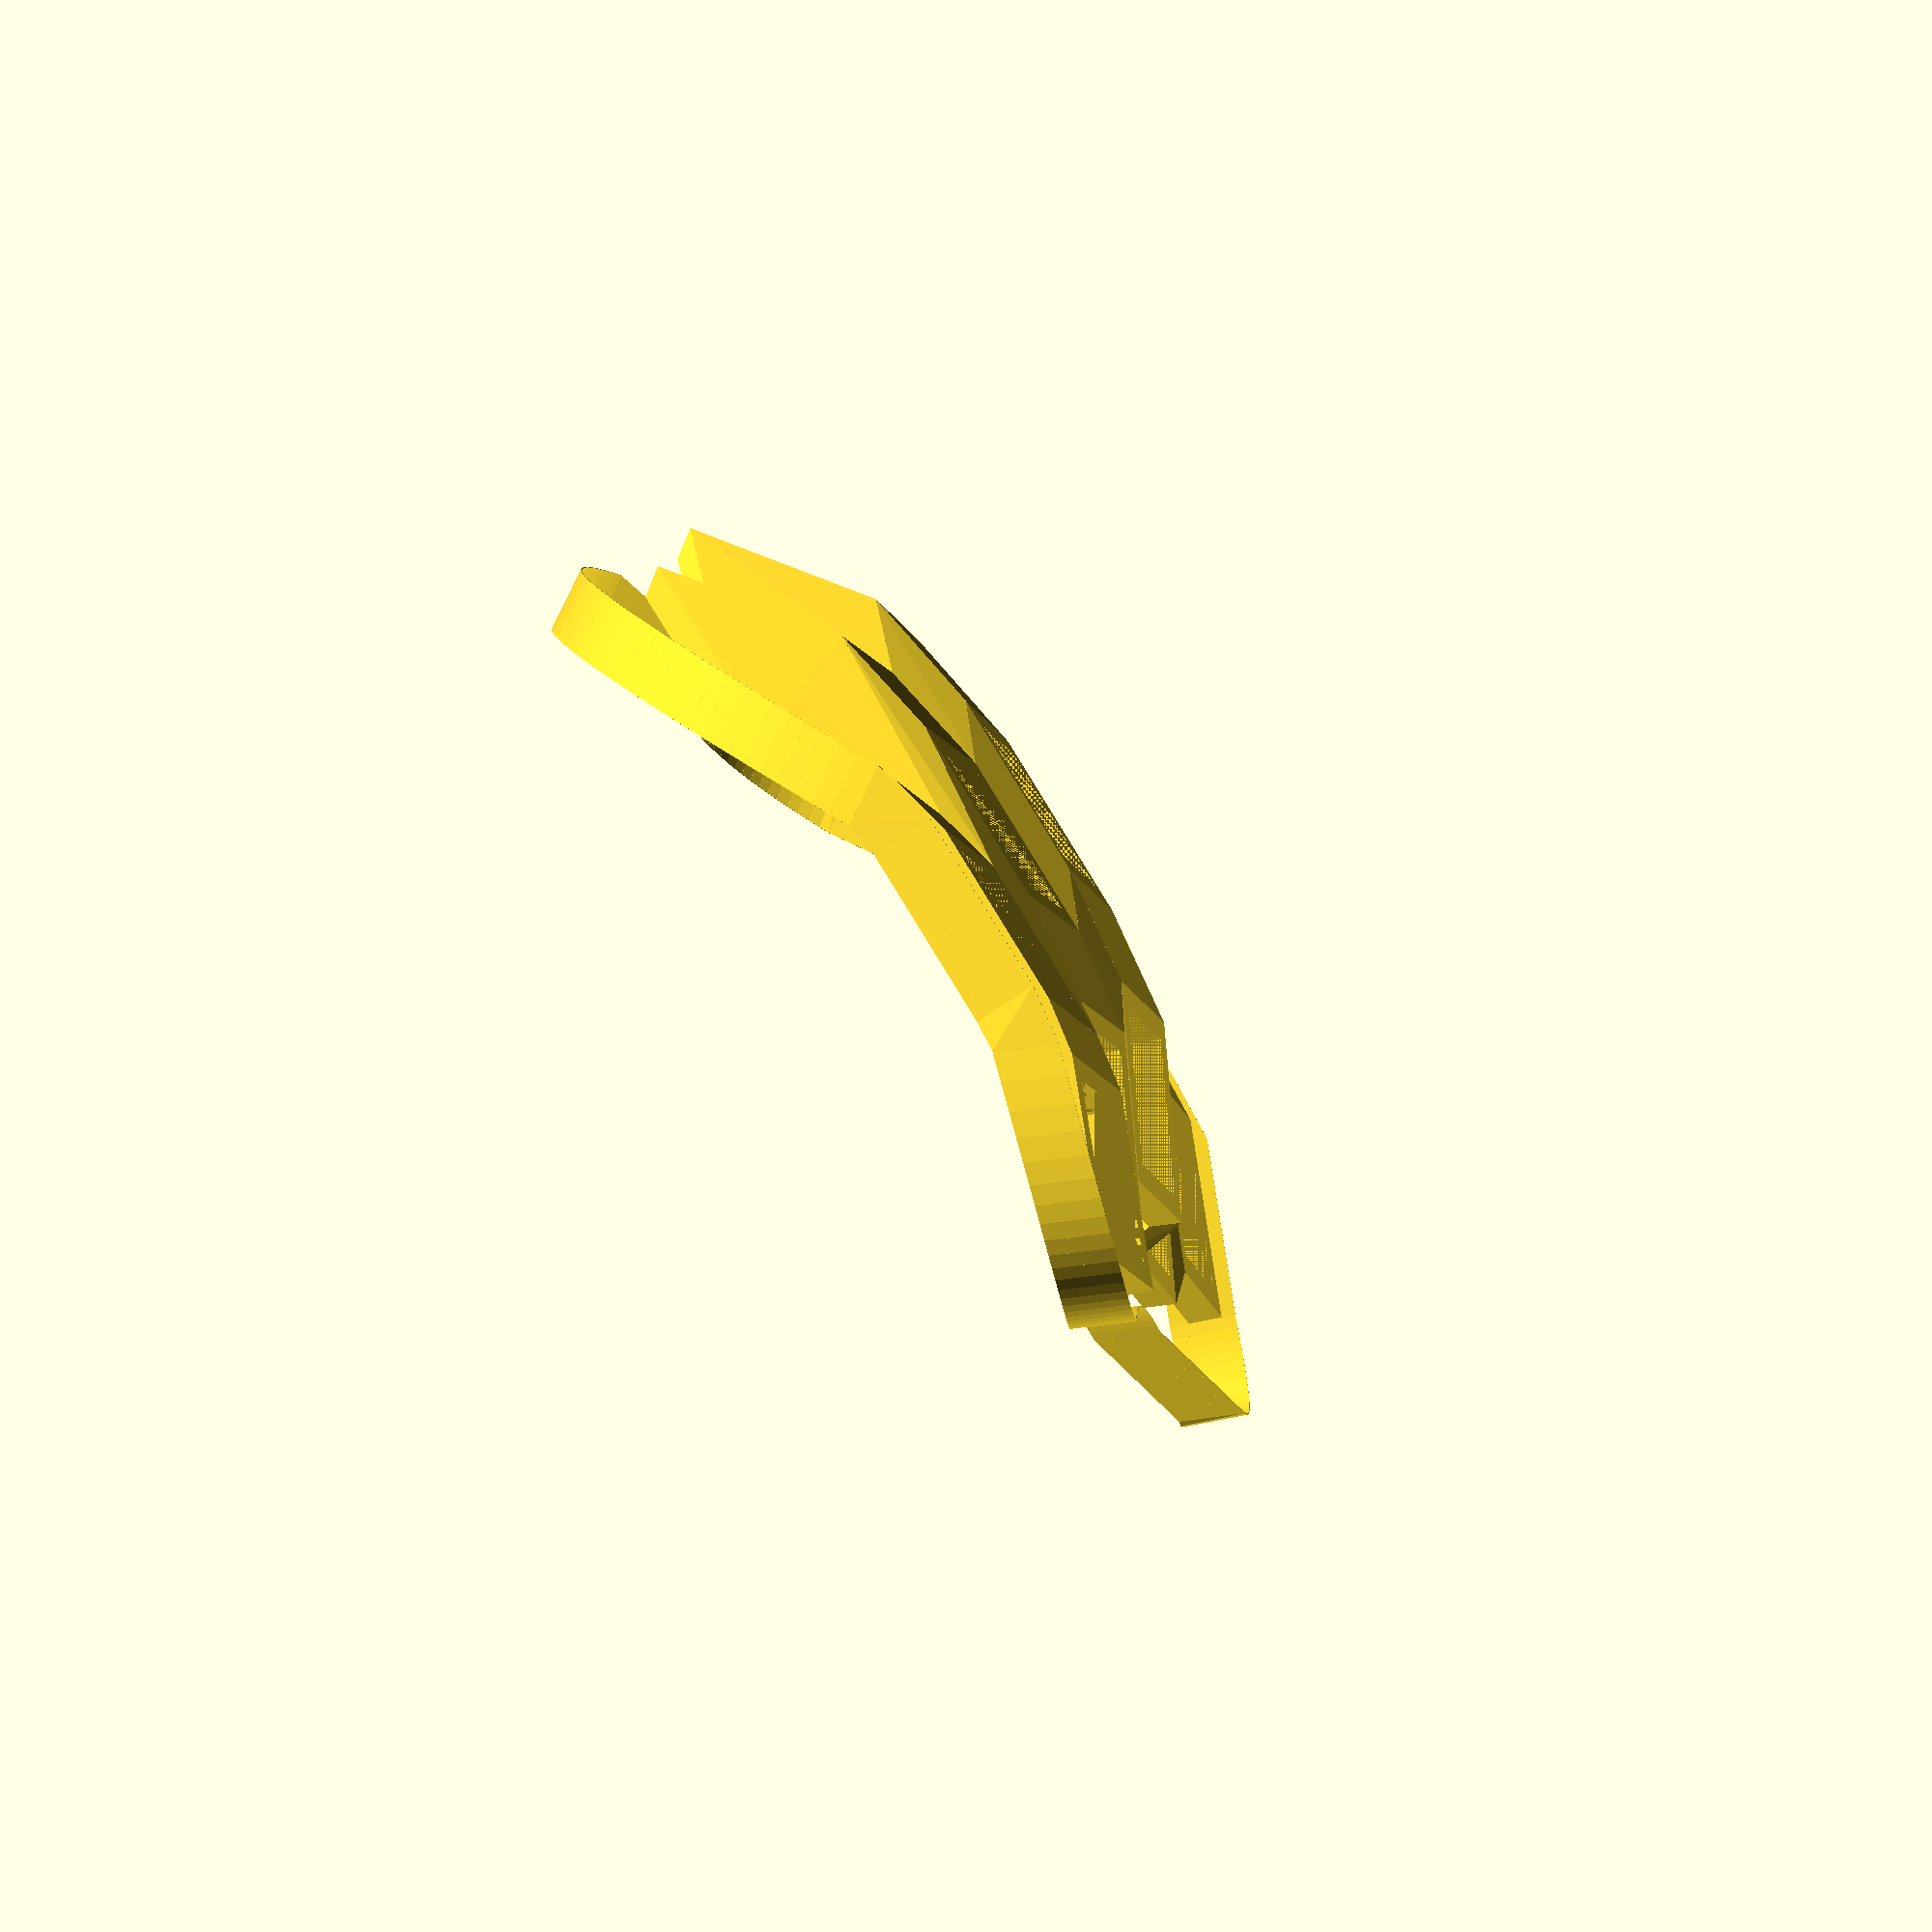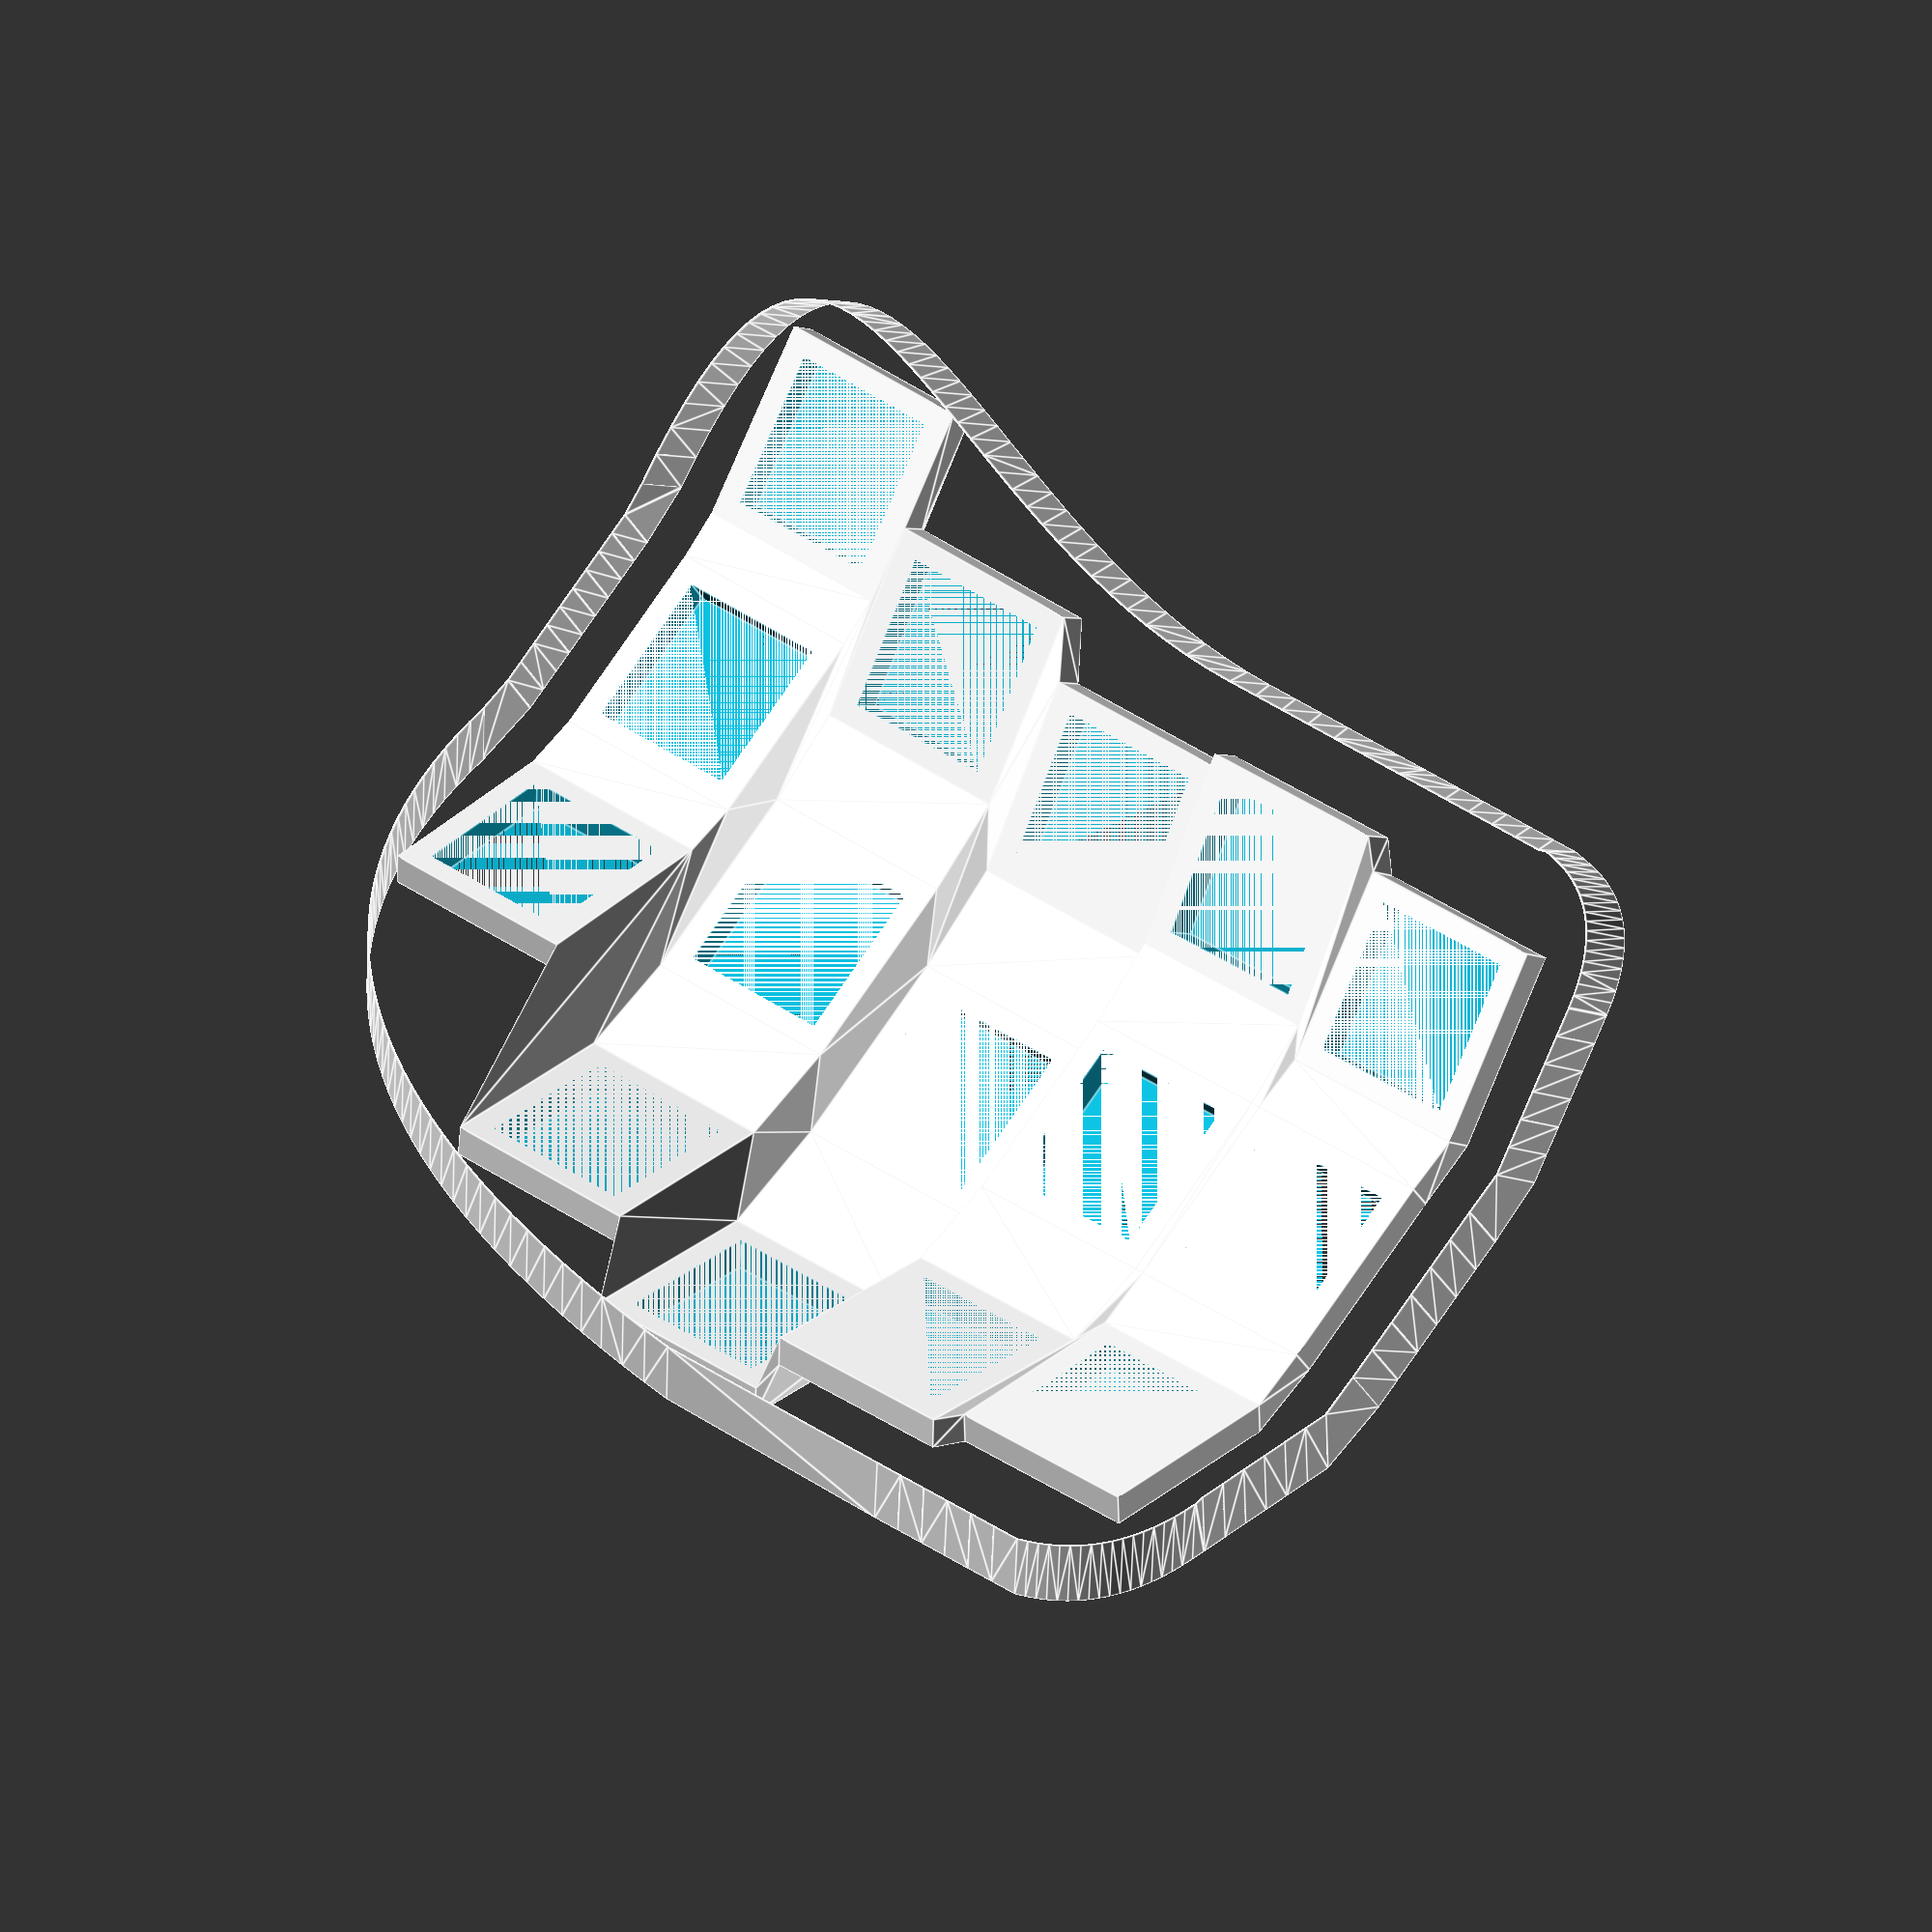
<openscad>
union(){
    cube(size=0);
    translate(v=[0, 0, 96]){
        rotate(a=[0, 57, -10]){
            translate(v=[1.2, -0.4, -6.6]){
                rotate(a=[-22, 2, 0]){
                    difference(){
                        cube(size=[18.915, 18.415, 3], center=true);
                        cube(size=[14.4, 14.4, 3], center=true);
                    };
                };
            };
        };
    };
    hull(){
        union(){
            translate(v=[0, 0, 96]){
                rotate(a=[0, 57, -10]){
                    translate(v=[1.2, -0.4, -6.6]){
                        rotate(a=[-22, 2, 0]){
                            translate(v=[-9.4575, 9.2075, -1.5]){
                                cube(size=[18.915, 0.01, 3]);
                            };
                        };
                    };
                };
            };
            translate(v=[0, 0, 96]){
                rotate(a=[0, 57, -10]){
                    translate(v=[1.4, 23.215, -10.3]){
                        rotate(a=[0, 2, 0]){
                            translate(v=[-9.4575, -9.2175, -1.5]){
                                cube(size=[18.915, 0.01, 3]);
                            };
                        };
                    };
                };
            };
        };
    };
    hull(){
        union(){
            translate(v=[0, 0, 96]){
                rotate(a=[0, 57, -10]){
                    translate(v=[1.2, -0.4, -6.6]){
                        rotate(a=[-22, 2, 0]){
                            translate(v=[9.4475, 9.1975, 0]){
                                translate(v=[0, 0, -1.5]){
                                    cube(size=[0.01, 0.01, 3]);
                                };
                            };
                        };
                    };
                };
            };
            translate(v=[0, 0, 96]){
                rotate(a=[0, 57, -10]){
                    translate(v=[21.415, -3.0, -5.8]){
                        rotate(a=[-26, 2, 0]){
                            mirror([1, 0, 0]){
                                translate(v=[9.4475, 9.1975, 0]){
                                    translate(v=[0, 0, -1.5]){
                                        cube(size=[0.01, 0.01, 3]);
                                    };
                                };
                            };
                        };
                    };
                };
            };
            translate(v=[0, 0, 96]){
                rotate(a=[0, 57, -10]){
                    translate(v=[1.4, 23.215, -10.3]){
                        rotate(a=[0, 2, 0]){
                            mirror([0, 1, 0]){
                                translate(v=[9.4475, 9.1975, 0]){
                                    translate(v=[0, 0, -1.5]){
                                        cube(size=[0.01, 0.01, 3]);
                                    };
                                };
                            };
                        };
                    };
                };
            };
            translate(v=[0, 0, 96]){
                rotate(a=[0, 57, -10]){
                    translate(v=[21.215, 23.215, -11.0]){
                        rotate(a=[0, 2, 0]){
                            mirror([0, 1, 0]){
                                mirror([1, 0, 0]){
                                    translate(v=[9.4475, 9.1975, 0]){
                                        translate(v=[0, 0, -1.5]){
                                            cube(size=[0.01, 0.01, 3]);
                                        };
                                    };
                                };
                            };
                        };
                    };
                };
            };
        };
    };
    hull(){
        union(){
            translate(v=[0, 0, 96]){
                rotate(a=[0, 57, -10]){
                    translate(v=[1.2, -0.4, -6.6]){
                        rotate(a=[-22, 2, 0]){
                            translate(v=[9.4575, -9.2075, -1.5]){
                                cube(size=[0.01, 18.415, 3]);
                            };
                        };
                    };
                };
            };
            translate(v=[0, 0, 96]){
                rotate(a=[0, 57, -10]){
                    translate(v=[21.415, -3.0, -5.8]){
                        rotate(a=[-26, 2, 0]){
                            translate(v=[-9.4675, -9.2075, -1.5]){
                                cube(size=[0.01, 18.415, 3]);
                            };
                        };
                    };
                };
            };
        };
    };
    translate(v=[0, 0, 96]){
        rotate(a=[0, 57, -10]){
            translate(v=[1.4, 23.215, -10.3]){
                rotate(a=[0, 2, 0]){
                    difference(){
                        cube(size=[18.915, 18.415, 3], center=true);
                        cube(size=[14.4, 14.4, 3], center=true);
                    };
                };
            };
        };
    };
    hull(){
        union(){
            translate(v=[0, 0, 96]){
                rotate(a=[0, 57, -10]){
                    translate(v=[1.4, 23.215, -10.3]){
                        rotate(a=[0, 2, 0]){
                            translate(v=[-9.4575, 9.2075, -1.5]){
                                cube(size=[18.915, 0.01, 3]);
                            };
                        };
                    };
                };
            };
            translate(v=[0, 0, 96]){
                rotate(a=[0, 57, -10]){
                    translate(v=[1.4, 46.83, -4.6]){
                        rotate(a=[32, 2, 0]){
                            translate(v=[-9.4575, -9.2175, -1.5]){
                                cube(size=[18.915, 0.01, 3]);
                            };
                        };
                    };
                };
            };
        };
    };
    hull(){
        union(){
            translate(v=[0, 0, 96]){
                rotate(a=[0, 57, -10]){
                    translate(v=[1.4, 23.215, -10.3]){
                        rotate(a=[0, 2, 0]){
                            translate(v=[9.4475, 9.1975, 0]){
                                translate(v=[0, 0, -1.5]){
                                    cube(size=[0.01, 0.01, 3]);
                                };
                            };
                        };
                    };
                };
            };
            translate(v=[0, 0, 96]){
                rotate(a=[0, 57, -10]){
                    translate(v=[21.215, 23.215, -11.0]){
                        rotate(a=[0, 2, 0]){
                            mirror([1, 0, 0]){
                                translate(v=[9.4475, 9.1975, 0]){
                                    translate(v=[0, 0, -1.5]){
                                        cube(size=[0.01, 0.01, 3]);
                                    };
                                };
                            };
                        };
                    };
                };
            };
            translate(v=[0, 0, 96]){
                rotate(a=[0, 57, -10]){
                    translate(v=[1.4, 46.83, -4.6]){
                        rotate(a=[32, 2, 0]){
                            mirror([0, 1, 0]){
                                translate(v=[9.4475, 9.1975, 0]){
                                    translate(v=[0, 0, -1.5]){
                                        cube(size=[0.01, 0.01, 3]);
                                    };
                                };
                            };
                        };
                    };
                };
            };
            translate(v=[0, 0, 96]){
                rotate(a=[0, 57, -10]){
                    translate(v=[21.415, 49.43, -3.8]){
                        rotate(a=[36, 2, 0]){
                            mirror([0, 1, 0]){
                                mirror([1, 0, 0]){
                                    translate(v=[9.4475, 9.1975, 0]){
                                        translate(v=[0, 0, -1.5]){
                                            cube(size=[0.01, 0.01, 3]);
                                        };
                                    };
                                };
                            };
                        };
                    };
                };
            };
        };
    };
    hull(){
        union(){
            translate(v=[0, 0, 96]){
                rotate(a=[0, 57, -10]){
                    translate(v=[1.4, 23.215, -10.3]){
                        rotate(a=[0, 2, 0]){
                            translate(v=[9.4575, -9.2075, -1.5]){
                                cube(size=[0.01, 18.415, 3]);
                            };
                        };
                    };
                };
            };
            translate(v=[0, 0, 96]){
                rotate(a=[0, 57, -10]){
                    translate(v=[21.215, 23.215, -11.0]){
                        rotate(a=[0, 2, 0]){
                            translate(v=[-9.4675, -9.2075, -1.5]){
                                cube(size=[0.01, 18.415, 3]);
                            };
                        };
                    };
                };
            };
        };
    };
    translate(v=[0, 0, 96]){
        rotate(a=[0, 57, -10]){
            translate(v=[1.4, 46.83, -4.6]){
                rotate(a=[32, 2, 0]){
                    difference(){
                        cube(size=[18.915, 18.415, 3], center=true);
                        cube(size=[14.4, 14.4, 3], center=true);
                    };
                };
            };
        };
    };
    hull(){
        union(){
            translate(v=[0, 0, 96]){
                rotate(a=[0, 57, -10]){
                    translate(v=[1.4, 46.83, -4.6]){
                        rotate(a=[32, 2, 0]){
                            translate(v=[9.4575, -9.2075, -1.5]){
                                cube(size=[0.01, 18.415, 3]);
                            };
                        };
                    };
                };
            };
            translate(v=[0, 0, 96]){
                rotate(a=[0, 57, -10]){
                    translate(v=[21.415, 49.43, -3.8]){
                        rotate(a=[36, 2, 0]){
                            translate(v=[-9.4675, -9.2075, -1.5]){
                                cube(size=[0.01, 18.415, 3]);
                            };
                        };
                    };
                };
            };
        };
    };
    translate(v=[0, 0, 96]){
        rotate(a=[0, 57, -10]){
            translate(v=[21.415, -3.0, -5.8]){
                rotate(a=[-26, 2, 0]){
                    difference(){
                        cube(size=[18.915, 18.415, 3], center=true);
                        cube(size=[14.4, 14.4, 3], center=true);
                    };
                };
            };
        };
    };
    hull(){
        union(){
            translate(v=[0, 0, 96]){
                rotate(a=[0, 57, -10]){
                    translate(v=[21.415, -3.0, -5.8]){
                        rotate(a=[-26, 2, 0]){
                            translate(v=[-9.4575, 9.2075, -1.5]){
                                cube(size=[18.915, 0.01, 3]);
                            };
                        };
                    };
                };
            };
            translate(v=[0, 0, 96]){
                rotate(a=[0, 57, -10]){
                    translate(v=[21.215, 23.215, -11.0]){
                        rotate(a=[0, 2, 0]){
                            translate(v=[-9.4575, -9.2175, -1.5]){
                                cube(size=[18.915, 0.01, 3]);
                            };
                        };
                    };
                };
            };
        };
    };
    hull(){
        union(){
            translate(v=[0, 0, 96]){
                rotate(a=[0, 57, -10]){
                    translate(v=[21.415, -3.0, -5.8]){
                        rotate(a=[-26, 2, 0]){
                            translate(v=[9.4475, 9.1975, 0]){
                                translate(v=[0, 0, -1.5]){
                                    cube(size=[0.01, 0.01, 3]);
                                };
                            };
                        };
                    };
                };
            };
            translate(v=[0, 0, 96]){
                rotate(a=[0, 57, -10]){
                    translate(v=[42.83, -3.0, -11.2]){
                        rotate(a=[-26, 0, 0]){
                            mirror([1, 0, 0]){
                                translate(v=[9.4475, 9.1975, 0]){
                                    translate(v=[0, 0, -1.5]){
                                        cube(size=[0.01, 0.01, 3]);
                                    };
                                };
                            };
                        };
                    };
                };
            };
            translate(v=[0, 0, 96]){
                rotate(a=[0, 57, -10]){
                    translate(v=[21.215, 23.215, -11.0]){
                        rotate(a=[0, 2, 0]){
                            mirror([0, 1, 0]){
                                translate(v=[9.4475, 9.1975, 0]){
                                    translate(v=[0, 0, -1.5]){
                                        cube(size=[0.01, 0.01, 3]);
                                    };
                                };
                            };
                        };
                    };
                };
            };
            translate(v=[0, 0, 96]){
                rotate(a=[0, 57, -10]){
                    translate(v=[42.83, 25.215, -16.4]){
                        rotate(a=[0, 0, 0]){
                            mirror([0, 1, 0]){
                                mirror([1, 0, 0]){
                                    translate(v=[9.4475, 9.1975, 0]){
                                        translate(v=[0, 0, -1.5]){
                                            cube(size=[0.01, 0.01, 3]);
                                        };
                                    };
                                };
                            };
                        };
                    };
                };
            };
        };
    };
    hull(){
        union(){
            translate(v=[0, 0, 96]){
                rotate(a=[0, 57, -10]){
                    translate(v=[21.415, -3.0, -5.8]){
                        rotate(a=[-26, 2, 0]){
                            translate(v=[9.4575, -9.2075, -1.5]){
                                cube(size=[0.01, 18.415, 3]);
                            };
                        };
                    };
                };
            };
            translate(v=[0, 0, 96]){
                rotate(a=[0, 57, -10]){
                    translate(v=[42.83, -3.0, -11.2]){
                        rotate(a=[-26, 0, 0]){
                            translate(v=[-9.4675, -9.2075, -1.5]){
                                cube(size=[0.01, 18.415, 3]);
                            };
                        };
                    };
                };
            };
        };
    };
    translate(v=[0, 0, 96]){
        rotate(a=[0, 57, -10]){
            translate(v=[21.215, 23.215, -11.0]){
                rotate(a=[0, 2, 0]){
                    difference(){
                        cube(size=[18.915, 18.415, 3], center=true);
                        cube(size=[14.4, 14.4, 3], center=true);
                    };
                };
            };
        };
    };
    hull(){
        union(){
            translate(v=[0, 0, 96]){
                rotate(a=[0, 57, -10]){
                    translate(v=[21.215, 23.215, -11.0]){
                        rotate(a=[0, 2, 0]){
                            translate(v=[-9.4575, 9.2075, -1.5]){
                                cube(size=[18.915, 0.01, 3]);
                            };
                        };
                    };
                };
            };
            translate(v=[0, 0, 96]){
                rotate(a=[0, 57, -10]){
                    translate(v=[21.415, 49.43, -3.8]){
                        rotate(a=[36, 2, 0]){
                            translate(v=[-9.4575, -9.2175, -1.5]){
                                cube(size=[18.915, 0.01, 3]);
                            };
                        };
                    };
                };
            };
        };
    };
    hull(){
        union(){
            translate(v=[0, 0, 96]){
                rotate(a=[0, 57, -10]){
                    translate(v=[21.215, 23.215, -11.0]){
                        rotate(a=[0, 2, 0]){
                            translate(v=[9.4475, 9.1975, 0]){
                                translate(v=[0, 0, -1.5]){
                                    cube(size=[0.01, 0.01, 3]);
                                };
                            };
                        };
                    };
                };
            };
            translate(v=[0, 0, 96]){
                rotate(a=[0, 57, -10]){
                    translate(v=[42.83, 25.215, -16.4]){
                        rotate(a=[0, 0, 0]){
                            mirror([1, 0, 0]){
                                translate(v=[9.4475, 9.1975, 0]){
                                    translate(v=[0, 0, -1.5]){
                                        cube(size=[0.01, 0.01, 3]);
                                    };
                                };
                            };
                        };
                    };
                };
            };
            translate(v=[0, 0, 96]){
                rotate(a=[0, 57, -10]){
                    translate(v=[21.415, 49.43, -3.8]){
                        rotate(a=[36, 2, 0]){
                            mirror([0, 1, 0]){
                                translate(v=[9.4475, 9.1975, 0]){
                                    translate(v=[0, 0, -1.5]){
                                        cube(size=[0.01, 0.01, 3]);
                                    };
                                };
                            };
                        };
                    };
                };
            };
            translate(v=[0, 0, 96]){
                rotate(a=[0, 57, -10]){
                    translate(v=[42.83, 53.43, -9.2]){
                        rotate(a=[36, 0, 0]){
                            mirror([0, 1, 0]){
                                mirror([1, 0, 0]){
                                    translate(v=[9.4475, 9.1975, 0]){
                                        translate(v=[0, 0, -1.5]){
                                            cube(size=[0.01, 0.01, 3]);
                                        };
                                    };
                                };
                            };
                        };
                    };
                };
            };
        };
    };
    hull(){
        union(){
            translate(v=[0, 0, 96]){
                rotate(a=[0, 57, -10]){
                    translate(v=[21.215, 23.215, -11.0]){
                        rotate(a=[0, 2, 0]){
                            translate(v=[9.4575, -9.2075, -1.5]){
                                cube(size=[0.01, 18.415, 3]);
                            };
                        };
                    };
                };
            };
            translate(v=[0, 0, 96]){
                rotate(a=[0, 57, -10]){
                    translate(v=[42.83, 25.215, -16.4]){
                        rotate(a=[0, 0, 0]){
                            translate(v=[-9.4675, -9.2075, -1.5]){
                                cube(size=[0.01, 18.415, 3]);
                            };
                        };
                    };
                };
            };
        };
    };
    translate(v=[0, 0, 96]){
        rotate(a=[0, 57, -10]){
            translate(v=[21.415, 49.43, -3.8]){
                rotate(a=[36, 2, 0]){
                    difference(){
                        cube(size=[18.915, 18.415, 3], center=true);
                        cube(size=[14.4, 14.4, 3], center=true);
                    };
                };
            };
        };
    };
    hull(){
        union(){
            translate(v=[0, 0, 96]){
                rotate(a=[0, 57, -10]){
                    translate(v=[21.415, 49.43, -3.8]){
                        rotate(a=[36, 2, 0]){
                            translate(v=[9.4575, -9.2075, -1.5]){
                                cube(size=[0.01, 18.415, 3]);
                            };
                        };
                    };
                };
            };
            translate(v=[0, 0, 96]){
                rotate(a=[0, 57, -10]){
                    translate(v=[42.83, 53.43, -9.2]){
                        rotate(a=[36, 0, 0]){
                            translate(v=[-9.4675, -9.2075, -1.5]){
                                cube(size=[0.01, 18.415, 3]);
                            };
                        };
                    };
                };
            };
        };
    };
    translate(v=[0, 0, 96]){
        rotate(a=[0, 57, -10]){
            translate(v=[42.83, -3.0, -11.2]){
                rotate(a=[-26, 0, 0]){
                    difference(){
                        cube(size=[18.915, 18.415, 3], center=true);
                        cube(size=[14.4, 14.4, 3], center=true);
                    };
                };
            };
        };
    };
    hull(){
        union(){
            translate(v=[0, 0, 96]){
                rotate(a=[0, 57, -10]){
                    translate(v=[42.83, -3.0, -11.2]){
                        rotate(a=[-26, 0, 0]){
                            translate(v=[-9.4575, 9.2075, -1.5]){
                                cube(size=[18.915, 0.01, 3]);
                            };
                        };
                    };
                };
            };
            translate(v=[0, 0, 96]){
                rotate(a=[0, 57, -10]){
                    translate(v=[42.83, 25.215, -16.4]){
                        rotate(a=[0, 0, 0]){
                            translate(v=[-9.4575, -9.2175, -1.5]){
                                cube(size=[18.915, 0.01, 3]);
                            };
                        };
                    };
                };
            };
        };
    };
    hull(){
        union(){
            translate(v=[0, 0, 96]){
                rotate(a=[0, 57, -10]){
                    translate(v=[42.83, -3.0, -11.2]){
                        rotate(a=[-26, 0, 0]){
                            translate(v=[9.4475, 9.1975, 0]){
                                translate(v=[0, 0, -1.5]){
                                    cube(size=[0.01, 0.01, 3]);
                                };
                            };
                        };
                    };
                };
            };
            translate(v=[0, 0, 96]){
                rotate(a=[0, 57, -10]){
                    translate(v=[64.245, -8.0, -8.8]){
                        rotate(a=[-26, -2.4, 0]){
                            mirror([1, 0, 0]){
                                translate(v=[9.4475, 9.1975, 0]){
                                    translate(v=[0, 0, -1.5]){
                                        cube(size=[0.01, 0.01, 3]);
                                    };
                                };
                            };
                        };
                    };
                };
            };
            translate(v=[0, 0, 96]){
                rotate(a=[0, 57, -10]){
                    translate(v=[42.83, 25.215, -16.4]){
                        rotate(a=[0, 0, 0]){
                            mirror([0, 1, 0]){
                                translate(v=[9.4475, 9.1975, 0]){
                                    translate(v=[0, 0, -1.5]){
                                        cube(size=[0.01, 0.01, 3]);
                                    };
                                };
                            };
                        };
                    };
                };
            };
            translate(v=[0, 0, 96]){
                rotate(a=[0, 57, -10]){
                    translate(v=[64.44500000000001, 19.015, -14.0]){
                        rotate(a=[0, -2.4, 0]){
                            mirror([0, 1, 0]){
                                mirror([1, 0, 0]){
                                    translate(v=[9.4475, 9.1975, 0]){
                                        translate(v=[0, 0, -1.5]){
                                            cube(size=[0.01, 0.01, 3]);
                                        };
                                    };
                                };
                            };
                        };
                    };
                };
            };
        };
    };
    hull(){
        union(){
            translate(v=[0, 0, 96]){
                rotate(a=[0, 57, -10]){
                    translate(v=[42.83, -3.0, -11.2]){
                        rotate(a=[-26, 0, 0]){
                            translate(v=[9.4575, -9.2075, -1.5]){
                                cube(size=[0.01, 18.415, 3]);
                            };
                        };
                    };
                };
            };
            translate(v=[0, 0, 96]){
                rotate(a=[0, 57, -10]){
                    translate(v=[64.245, -8.0, -8.8]){
                        rotate(a=[-26, -2.4, 0]){
                            translate(v=[-9.4675, -9.2075, -1.5]){
                                cube(size=[0.01, 18.415, 3]);
                            };
                        };
                    };
                };
            };
        };
    };
    translate(v=[0, 0, 96]){
        rotate(a=[0, 57, -10]){
            translate(v=[42.83, 25.215, -16.4]){
                rotate(a=[0, 0, 0]){
                    difference(){
                        cube(size=[18.915, 18.415, 3], center=true);
                        cube(size=[14.4, 14.4, 3], center=true);
                    };
                };
            };
        };
    };
    hull(){
        union(){
            translate(v=[0, 0, 96]){
                rotate(a=[0, 57, -10]){
                    translate(v=[42.83, 25.215, -16.4]){
                        rotate(a=[0, 0, 0]){
                            translate(v=[-9.4575, 9.2075, -1.5]){
                                cube(size=[18.915, 0.01, 3]);
                            };
                        };
                    };
                };
            };
            translate(v=[0, 0, 96]){
                rotate(a=[0, 57, -10]){
                    translate(v=[42.83, 53.43, -9.2]){
                        rotate(a=[36, 0, 0]){
                            translate(v=[-9.4575, -9.2175, -1.5]){
                                cube(size=[18.915, 0.01, 3]);
                            };
                        };
                    };
                };
            };
        };
    };
    hull(){
        union(){
            translate(v=[0, 0, 96]){
                rotate(a=[0, 57, -10]){
                    translate(v=[42.83, 25.215, -16.4]){
                        rotate(a=[0, 0, 0]){
                            translate(v=[9.4475, 9.1975, 0]){
                                translate(v=[0, 0, -1.5]){
                                    cube(size=[0.01, 0.01, 3]);
                                };
                            };
                        };
                    };
                };
            };
            translate(v=[0, 0, 96]){
                rotate(a=[0, 57, -10]){
                    translate(v=[64.44500000000001, 19.015, -14.0]){
                        rotate(a=[0, -2.4, 0]){
                            mirror([1, 0, 0]){
                                translate(v=[9.4475, 9.1975, 0]){
                                    translate(v=[0, 0, -1.5]){
                                        cube(size=[0.01, 0.01, 3]);
                                    };
                                };
                            };
                        };
                    };
                };
            };
            translate(v=[0, 0, 96]){
                rotate(a=[0, 57, -10]){
                    translate(v=[42.83, 53.43, -9.2]){
                        rotate(a=[36, 0, 0]){
                            mirror([0, 1, 0]){
                                translate(v=[9.4475, 9.1975, 0]){
                                    translate(v=[0, 0, -1.5]){
                                        cube(size=[0.01, 0.01, 3]);
                                    };
                                };
                            };
                        };
                    };
                };
            };
            translate(v=[0, 0, 96]){
                rotate(a=[0, 57, -10]){
                    translate(v=[64.245, 46.03, -6.8]){
                        rotate(a=[36, -2.4, 0]){
                            mirror([0, 1, 0]){
                                mirror([1, 0, 0]){
                                    translate(v=[9.4475, 9.1975, 0]){
                                        translate(v=[0, 0, -1.5]){
                                            cube(size=[0.01, 0.01, 3]);
                                        };
                                    };
                                };
                            };
                        };
                    };
                };
            };
        };
    };
    hull(){
        union(){
            translate(v=[0, 0, 96]){
                rotate(a=[0, 57, -10]){
                    translate(v=[42.83, 25.215, -16.4]){
                        rotate(a=[0, 0, 0]){
                            translate(v=[9.4575, -9.2075, -1.5]){
                                cube(size=[0.01, 18.415, 3]);
                            };
                        };
                    };
                };
            };
            translate(v=[0, 0, 96]){
                rotate(a=[0, 57, -10]){
                    translate(v=[64.44500000000001, 19.015, -14.0]){
                        rotate(a=[0, -2.4, 0]){
                            translate(v=[-9.4675, -9.2075, -1.5]){
                                cube(size=[0.01, 18.415, 3]);
                            };
                        };
                    };
                };
            };
        };
    };
    translate(v=[0, 0, 96]){
        rotate(a=[0, 57, -10]){
            translate(v=[42.83, 53.43, -9.2]){
                rotate(a=[36, 0, 0]){
                    difference(){
                        cube(size=[18.915, 18.415, 3], center=true);
                        cube(size=[14.4, 14.4, 3], center=true);
                    };
                };
            };
        };
    };
    hull(){
        union(){
            translate(v=[0, 0, 96]){
                rotate(a=[0, 57, -10]){
                    translate(v=[42.83, 53.43, -9.2]){
                        rotate(a=[36, 0, 0]){
                            translate(v=[9.4575, -9.2075, -1.5]){
                                cube(size=[0.01, 18.415, 3]);
                            };
                        };
                    };
                };
            };
            translate(v=[0, 0, 96]){
                rotate(a=[0, 57, -10]){
                    translate(v=[64.245, 46.03, -6.8]){
                        rotate(a=[36, -2.4, 0]){
                            translate(v=[-9.4675, -9.2075, -1.5]){
                                cube(size=[0.01, 18.415, 3]);
                            };
                        };
                    };
                };
            };
        };
    };
    translate(v=[0, 0, 96]){
        rotate(a=[0, 57, -10]){
            translate(v=[64.245, -8.0, -8.8]){
                rotate(a=[-26, -2.4, 0]){
                    difference(){
                        cube(size=[18.915, 18.415, 3], center=true);
                        cube(size=[14.4, 14.4, 3], center=true);
                    };
                };
            };
        };
    };
    hull(){
        union(){
            translate(v=[0, 0, 96]){
                rotate(a=[0, 57, -10]){
                    translate(v=[64.245, -8.0, -8.8]){
                        rotate(a=[-26, -2.4, 0]){
                            translate(v=[-9.4575, 9.2075, -1.5]){
                                cube(size=[18.915, 0.01, 3]);
                            };
                        };
                    };
                };
            };
            translate(v=[0, 0, 96]){
                rotate(a=[0, 57, -10]){
                    translate(v=[64.44500000000001, 19.015, -14.0]){
                        rotate(a=[0, -2.4, 0]){
                            translate(v=[-9.4575, -9.2175, -1.5]){
                                cube(size=[18.915, 0.01, 3]);
                            };
                        };
                    };
                };
            };
        };
    };
    hull(){
        union(){
            translate(v=[0, 0, 96]){
                rotate(a=[0, 57, -10]){
                    translate(v=[64.245, -8.0, -8.8]){
                        rotate(a=[-26, -2.4, 0]){
                            translate(v=[9.4475, 9.1975, 0]){
                                translate(v=[0, 0, -1.5]){
                                    cube(size=[0.01, 0.01, 3]);
                                };
                            };
                        };
                    };
                };
            };
            translate(v=[0, 0, 96]){
                rotate(a=[0, 57, -10]){
                    translate(v=[86.06, -19.0, -7.9]){
                        rotate(a=[-22, -2, 0]){
                            mirror([1, 0, 0]){
                                translate(v=[9.4475, 9.1975, 0]){
                                    translate(v=[0, 0, -1.5]){
                                        cube(size=[0.01, 0.01, 3]);
                                    };
                                };
                            };
                        };
                    };
                };
            };
            translate(v=[0, 0, 96]){
                rotate(a=[0, 57, -10]){
                    translate(v=[64.44500000000001, 19.015, -14.0]){
                        rotate(a=[0, -2.4, 0]){
                            mirror([0, 1, 0]){
                                translate(v=[9.4475, 9.1975, 0]){
                                    translate(v=[0, 0, -1.5]){
                                        cube(size=[0.01, 0.01, 3]);
                                    };
                                };
                            };
                        };
                    };
                };
            };
            translate(v=[0, 0, 96]){
                rotate(a=[0, 57, -10]){
                    translate(v=[86.25999999999999, 3.8149999999999977, -12.100000000000001]){
                        rotate(a=[0, -2, 0]){
                            mirror([0, 1, 0]){
                                mirror([1, 0, 0]){
                                    translate(v=[9.4475, 9.1975, 0]){
                                        translate(v=[0, 0, -1.5]){
                                            cube(size=[0.01, 0.01, 3]);
                                        };
                                    };
                                };
                            };
                        };
                    };
                };
            };
        };
    };
    hull(){
        union(){
            translate(v=[0, 0, 96]){
                rotate(a=[0, 57, -10]){
                    translate(v=[64.245, -8.0, -8.8]){
                        rotate(a=[-26, -2.4, 0]){
                            translate(v=[9.4575, -9.2075, -1.5]){
                                cube(size=[0.01, 18.415, 3]);
                            };
                        };
                    };
                };
            };
            translate(v=[0, 0, 96]){
                rotate(a=[0, 57, -10]){
                    translate(v=[86.06, -19.0, -7.9]){
                        rotate(a=[-22, -2, 0]){
                            translate(v=[-9.4675, -9.2075, -1.5]){
                                cube(size=[0.01, 18.415, 3]);
                            };
                        };
                    };
                };
            };
        };
    };
    translate(v=[0, 0, 96]){
        rotate(a=[0, 57, -10]){
            translate(v=[64.44500000000001, 19.015, -14.0]){
                rotate(a=[0, -2.4, 0]){
                    difference(){
                        cube(size=[18.915, 18.415, 3], center=true);
                        cube(size=[14.4, 14.4, 3], center=true);
                    };
                };
            };
        };
    };
    hull(){
        union(){
            translate(v=[0, 0, 96]){
                rotate(a=[0, 57, -10]){
                    translate(v=[64.44500000000001, 19.015, -14.0]){
                        rotate(a=[0, -2.4, 0]){
                            translate(v=[-9.4575, 9.2075, -1.5]){
                                cube(size=[18.915, 0.01, 3]);
                            };
                        };
                    };
                };
            };
            translate(v=[0, 0, 96]){
                rotate(a=[0, 57, -10]){
                    translate(v=[64.245, 46.03, -6.8]){
                        rotate(a=[36, -2.4, 0]){
                            translate(v=[-9.4575, -9.2175, -1.5]){
                                cube(size=[18.915, 0.01, 3]);
                            };
                        };
                    };
                };
            };
        };
    };
    hull(){
        union(){
            translate(v=[0, 0, 96]){
                rotate(a=[0, 57, -10]){
                    translate(v=[64.44500000000001, 19.015, -14.0]){
                        rotate(a=[0, -2.4, 0]){
                            translate(v=[9.4475, 9.1975, 0]){
                                translate(v=[0, 0, -1.5]){
                                    cube(size=[0.01, 0.01, 3]);
                                };
                            };
                        };
                    };
                };
            };
            translate(v=[0, 0, 96]){
                rotate(a=[0, 57, -10]){
                    translate(v=[86.25999999999999, 3.8149999999999977, -12.100000000000001]){
                        rotate(a=[0, -2, 0]){
                            mirror([1, 0, 0]){
                                translate(v=[9.4475, 9.1975, 0]){
                                    translate(v=[0, 0, -1.5]){
                                        cube(size=[0.01, 0.01, 3]);
                                    };
                                };
                            };
                        };
                    };
                };
            };
            translate(v=[0, 0, 96]){
                rotate(a=[0, 57, -10]){
                    translate(v=[64.245, 46.03, -6.8]){
                        rotate(a=[36, -2.4, 0]){
                            mirror([0, 1, 0]){
                                translate(v=[9.4475, 9.1975, 0]){
                                    translate(v=[0, 0, -1.5]){
                                        cube(size=[0.01, 0.01, 3]);
                                    };
                                };
                            };
                        };
                    };
                };
            };
            translate(v=[0, 0, 96]){
                rotate(a=[0, 57, -10]){
                    translate(v=[86.06, 26.629999999999995, -5.9]){
                        rotate(a=[32, -2, 0]){
                            mirror([0, 1, 0]){
                                mirror([1, 0, 0]){
                                    translate(v=[9.4475, 9.1975, 0]){
                                        translate(v=[0, 0, -1.5]){
                                            cube(size=[0.01, 0.01, 3]);
                                        };
                                    };
                                };
                            };
                        };
                    };
                };
            };
        };
    };
    hull(){
        union(){
            translate(v=[0, 0, 96]){
                rotate(a=[0, 57, -10]){
                    translate(v=[64.44500000000001, 19.015, -14.0]){
                        rotate(a=[0, -2.4, 0]){
                            translate(v=[9.4575, -9.2075, -1.5]){
                                cube(size=[0.01, 18.415, 3]);
                            };
                        };
                    };
                };
            };
            translate(v=[0, 0, 96]){
                rotate(a=[0, 57, -10]){
                    translate(v=[86.25999999999999, 3.8149999999999977, -12.100000000000001]){
                        rotate(a=[0, -2, 0]){
                            translate(v=[-9.4675, -9.2075, -1.5]){
                                cube(size=[0.01, 18.415, 3]);
                            };
                        };
                    };
                };
            };
        };
    };
    translate(v=[0, 0, 96]){
        rotate(a=[0, 57, -10]){
            translate(v=[64.245, 46.03, -6.8]){
                rotate(a=[36, -2.4, 0]){
                    difference(){
                        cube(size=[18.915, 18.415, 3], center=true);
                        cube(size=[14.4, 14.4, 3], center=true);
                    };
                };
            };
        };
    };
    hull(){
        union(){
            translate(v=[0, 0, 96]){
                rotate(a=[0, 57, -10]){
                    translate(v=[64.245, 46.03, -6.8]){
                        rotate(a=[36, -2.4, 0]){
                            translate(v=[9.4575, -9.2075, -1.5]){
                                cube(size=[0.01, 18.415, 3]);
                            };
                        };
                    };
                };
            };
            translate(v=[0, 0, 96]){
                rotate(a=[0, 57, -10]){
                    translate(v=[86.06, 26.629999999999995, -5.9]){
                        rotate(a=[32, -2, 0]){
                            translate(v=[-9.4675, -9.2075, -1.5]){
                                cube(size=[0.01, 18.415, 3]);
                            };
                        };
                    };
                };
            };
        };
    };
    translate(v=[0, 0, 96]){
        rotate(a=[0, 57, -10]){
            translate(v=[86.06, -19.0, -7.9]){
                rotate(a=[-22, -2, 0]){
                    difference(){
                        cube(size=[18.915, 18.415, 3], center=true);
                        cube(size=[14.4, 14.4, 3], center=true);
                    };
                };
            };
        };
    };
    hull(){
        union(){
            translate(v=[0, 0, 96]){
                rotate(a=[0, 57, -10]){
                    translate(v=[86.06, -19.0, -7.9]){
                        rotate(a=[-22, -2, 0]){
                            translate(v=[-9.4575, 9.2075, -1.5]){
                                cube(size=[18.915, 0.01, 3]);
                            };
                        };
                    };
                };
            };
            translate(v=[0, 0, 96]){
                rotate(a=[0, 57, -10]){
                    translate(v=[86.25999999999999, 3.8149999999999977, -12.100000000000001]){
                        rotate(a=[0, -2, 0]){
                            translate(v=[-9.4575, -9.2175, -1.5]){
                                cube(size=[18.915, 0.01, 3]);
                            };
                        };
                    };
                };
            };
        };
    };
    translate(v=[0, 0, 96]){
        rotate(a=[0, 57, -10]){
            translate(v=[86.25999999999999, 3.8149999999999977, -12.100000000000001]){
                rotate(a=[0, -2, 0]){
                    difference(){
                        cube(size=[18.915, 18.415, 3], center=true);
                        cube(size=[14.4, 14.4, 3], center=true);
                    };
                };
            };
        };
    };
    hull(){
        union(){
            translate(v=[0, 0, 96]){
                rotate(a=[0, 57, -10]){
                    translate(v=[86.25999999999999, 3.8149999999999977, -12.100000000000001]){
                        rotate(a=[0, -2, 0]){
                            translate(v=[-9.4575, 9.2075, -1.5]){
                                cube(size=[18.915, 0.01, 3]);
                            };
                        };
                    };
                };
            };
            translate(v=[0, 0, 96]){
                rotate(a=[0, 57, -10]){
                    translate(v=[86.06, 26.629999999999995, -5.9]){
                        rotate(a=[32, -2, 0]){
                            translate(v=[-9.4575, -9.2175, -1.5]){
                                cube(size=[18.915, 0.01, 3]);
                            };
                        };
                    };
                };
            };
        };
    };
    translate(v=[0, 0, 96]){
        rotate(a=[0, 57, -10]){
            translate(v=[86.06, 26.629999999999995, -5.9]){
                rotate(a=[32, -2, 0]){
                    difference(){
                        cube(size=[18.915, 18.415, 3], center=true);
                        cube(size=[14.4, 14.4, 3], center=true);
                    };
                };
            };
        };
    };
    translate(v=[-15.323125298601678, 10.970925321819092, 104.70826976998207]){
        rotate(a=[-22.0, 59.0, -10.0]){
            union(){
                cube(size=[0.1, 0.1, 3], center=true);
                translate(v=[0, 0, 3]){
                    cube(size=[0.1, 0.1, 3], center=true);
                };
            };
        };
    };
    hull(){
        union(){
            translate(v=[-14.50346408848645, 16.78830764093082, 104.55567383729723]){
                rotate(a=[0.0, 59.0, -10.0]){
                    union(){
                        cube(size=[0.1, 0.1, 3], center=true);
                        translate(v=[0, 0, 3]){
                            cube(size=[0.1, 0.1, 3], center=true);
                        };
                    };
                };
            };
            translate(v=[-15.323125298601678, 10.970925321819092, 104.70826976998207]){
                rotate(a=[-22.0, 59.0, -10.0]){
                    union(){
                        cube(size=[0.1, 0.1, 3], center=true);
                        translate(v=[0, 0, 3]){
                            cube(size=[0.1, 0.1, 3], center=true);
                        };
                    };
                };
            };
        };
    };
    hull(){
        union(){
            translate(v=[-15.323125298601678, 10.970925321819092, 104.70826976998207]){
                rotate(a=[-22.0, 59.0, -10.0]){
                    union(){
                        cube(size=[0.1, 0.1, 3], center=true);
                        translate(v=[0, 0, 3]){
                            cube(size=[0.1, 0.1, 3], center=true);
                        };
                    };
                };
            };
            translate(v=[-15.323125298601678, 10.970925321819092, 104.70826976998207]){
                rotate(a=[-22.0, 59.0, -10.0]){
                    union(){
                        cube(size=[0.1, 0.1, 3], center=true);
                        translate(v=[0, 0, 3]){
                            cube(size=[0.1, 0.1, 3], center=true);
                        };
                    };
                };
            };
        };
    };
    hull(){
        union(){
            translate(v=[-15.323125298601678, 10.970925321819092, 104.70826976998207]){
                rotate(a=[-22.0, 59.0, -10.0]){
                    union(){
                        cube(size=[0.1, 0.1, 3], center=true);
                        translate(v=[0, 0, 3]){
                            cube(size=[0.1, 0.1, 3], center=true);
                        };
                    };
                };
            };
            translate(v=[-14.922410996477604, 8.324648289241296, 105.27346260724542]){
                rotate(a=[-22.0, 59.0, -10.0]){
                    union(){
                        cube(size=[0.1, 0.1, 3], center=true);
                        translate(v=[0, 0, 3]){
                            cube(size=[0.1, 0.1, 3], center=true);
                        };
                    };
                };
            };
        };
    };
    hull(){
        union(){
            translate(v=[-14.922410996477604, 8.324648289241296, 105.27346260724542]){
                rotate(a=[-22.0, 59.0, -10.0]){
                    union(){
                        cube(size=[0.1, 0.1, 3], center=true);
                        translate(v=[0, 0, 3]){
                            cube(size=[0.1, 0.1, 3], center=true);
                        };
                    };
                };
            };
            translate(v=[-14.52169669435353, 5.6783712566635, 105.83865544450876]){
                rotate(a=[-22.0, 59.0, -10.0]){
                    union(){
                        cube(size=[0.1, 0.1, 3], center=true);
                        translate(v=[0, 0, 3]){
                            cube(size=[0.1, 0.1, 3], center=true);
                        };
                    };
                };
            };
        };
    };
    hull(){
        union(){
            translate(v=[-14.52169669435353, 5.6783712566635, 105.83865544450876]){
                rotate(a=[-22.0, 59.0, -10.0]){
                    union(){
                        cube(size=[0.1, 0.1, 3], center=true);
                        translate(v=[0, 0, 3]){
                            cube(size=[0.1, 0.1, 3], center=true);
                        };
                    };
                };
            };
            translate(v=[-14.120982392229456, 3.0320942240857036, 106.4038482817721]){
                rotate(a=[-22.0, 59.0, -10.0]){
                    union(){
                        cube(size=[0.1, 0.1, 3], center=true);
                        translate(v=[0, 0, 3]){
                            cube(size=[0.1, 0.1, 3], center=true);
                        };
                    };
                };
            };
        };
    };
    hull(){
        union(){
            translate(v=[-14.120982392229456, 3.0320942240857036, 106.4038482817721]){
                rotate(a=[-22.0, 59.0, -10.0]){
                    union(){
                        cube(size=[0.1, 0.1, 3], center=true);
                        translate(v=[0, 0, 3]){
                            cube(size=[0.1, 0.1, 3], center=true);
                        };
                    };
                };
            };
            translate(v=[-13.720268090105382, 0.3858171915079076, 106.96904111903544]){
                rotate(a=[-22.0, 59.0, -10.0]){
                    union(){
                        cube(size=[0.1, 0.1, 3], center=true);
                        translate(v=[0, 0, 3]){
                            cube(size=[0.1, 0.1, 3], center=true);
                        };
                    };
                };
            };
        };
    };
    hull(){
        union(){
            translate(v=[-13.720268090105382, 0.3858171915079076, 106.96904111903544]){
                rotate(a=[-22.0, 59.0, -10.0]){
                    union(){
                        cube(size=[0.1, 0.1, 3], center=true);
                        translate(v=[0, 0, 3]){
                            cube(size=[0.1, 0.1, 3], center=true);
                        };
                    };
                };
            };
            translate(v=[-13.319553787981308, -2.2604598410698884, 107.53423395629878]){
                rotate(a=[-22.0, 59.0, -10.0]){
                    union(){
                        cube(size=[0.1, 0.1, 3], center=true);
                        translate(v=[0, 0, 3]){
                            cube(size=[0.1, 0.1, 3], center=true);
                        };
                    };
                };
            };
        };
    };
    hull(){
        union(){
            translate(v=[-13.319553787981308, -2.2604598410698884, 107.53423395629878]){
                rotate(a=[-22.0, 59.0, -10.0]){
                    union(){
                        cube(size=[0.1, 0.1, 3], center=true);
                        translate(v=[0, 0, 3]){
                            cube(size=[0.1, 0.1, 3], center=true);
                        };
                    };
                };
            };
            translate(v=[-12.918839485857234, -4.906736873647684, 108.09942679356212]){
                rotate(a=[-22.0, 59.0, -10.0]){
                    union(){
                        cube(size=[0.1, 0.1, 3], center=true);
                        translate(v=[0, 0, 3]){
                            cube(size=[0.1, 0.1, 3], center=true);
                        };
                    };
                };
            };
        };
    };
    hull(){
        union(){
            translate(v=[-12.918839485857234, -4.906736873647684, 108.09942679356212]){
                rotate(a=[-22.0, 59.0, -10.0]){
                    union(){
                        cube(size=[0.1, 0.1, 3], center=true);
                        translate(v=[0, 0, 3]){
                            cube(size=[0.1, 0.1, 3], center=true);
                        };
                    };
                };
            };
            translate(v=[-12.91883948585723, -4.906736873647685, 108.09942679356215]){
                rotate(a=[-22.0, 59.0, -10.0]){
                    union(){
                        cube(size=[0.1, 0.1, 3], center=true);
                        translate(v=[0, 0, 3]){
                            cube(size=[0.1, 0.1, 3], center=true);
                        };
                    };
                };
            };
        };
    };
    hull(){
        union(){
            translate(v=[-12.91883948585723, -4.906736873647685, 108.09942679356215]){
                rotate(a=[-22.0, 59.0, -10.0]){
                    union(){
                        cube(size=[0.1, 0.1, 3], center=true);
                        translate(v=[0, 0, 3]){
                            cube(size=[0.1, 0.1, 3], center=true);
                        };
                    };
                };
            };
            translate(v=[-12.91883948585723, -4.906736873647685, 108.09942679356215]){
                rotate(a=[-22.0, 59.0, -10.0]){
                    union(){
                        cube(size=[0.1, 0.1, 3], center=true);
                        translate(v=[0, 0, 3]){
                            cube(size=[0.1, 0.1, 3], center=true);
                        };
                    };
                };
            };
        };
    };
    hull(){
        union(){
            translate(v=[-12.91883948585723, -4.906736873647685, 108.09942679356215]){
                rotate(a=[-22.0, 59.0, -10.0]){
                    union(){
                        cube(size=[0.1, 0.1, 3], center=true);
                        translate(v=[0, 0, 3]){
                            cube(size=[0.1, 0.1, 3], center=true);
                        };
                    };
                };
            };
            translate(v=[-12.75286545631467, -6.050796810102628, 108.25226880053114]){
                rotate(a=[-22.0, 59.0, -10.0]){
                    union(){
                        cube(size=[0.1, 0.1, 3], center=true);
                        translate(v=[0, 0, 3]){
                            cube(size=[0.1, 0.1, 3], center=true);
                        };
                    };
                };
            };
        };
    };
    hull(){
        union(){
            translate(v=[-12.75286545631467, -6.050796810102628, 108.25226880053114]){
                rotate(a=[-22.0, 59.0, -10.0]){
                    union(){
                        cube(size=[0.1, 0.1, 3], center=true);
                        translate(v=[0, 0, 3]){
                            cube(size=[0.1, 0.1, 3], center=true);
                        };
                    };
                };
            };
            translate(v=[-12.565163340851253, -7.140571502984203, 108.34028957543696]){
                rotate(a=[-22.0, 59.0, -10.0]){
                    union(){
                        cube(size=[0.1, 0.1, 3], center=true);
                        translate(v=[0, 0, 3]){
                            cube(size=[0.1, 0.1, 3], center=true);
                        };
                    };
                };
            };
        };
    };
    hull(){
        union(){
            translate(v=[-12.565163340851253, -7.140571502984203, 108.34028957543696]){
                rotate(a=[-22.0, 59.0, -10.0]){
                    union(){
                        cube(size=[0.1, 0.1, 3], center=true);
                        translate(v=[0, 0, 3]){
                            cube(size=[0.1, 0.1, 3], center=true);
                        };
                    };
                };
            };
            translate(v=[-12.35573313946698, -8.176060952292413, 108.36348911827959]){
                rotate(a=[-22.0, 59.0, -10.0]){
                    union(){
                        cube(size=[0.1, 0.1, 3], center=true);
                        translate(v=[0, 0, 3]){
                            cube(size=[0.1, 0.1, 3], center=true);
                        };
                    };
                };
            };
        };
    };
    hull(){
        union(){
            translate(v=[-12.35573313946698, -8.176060952292413, 108.36348911827959]){
                rotate(a=[-22.0, 59.0, -10.0]){
                    union(){
                        cube(size=[0.1, 0.1, 3], center=true);
                        translate(v=[0, 0, 3]){
                            cube(size=[0.1, 0.1, 3], center=true);
                        };
                    };
                };
            };
            translate(v=[-12.12457485216185, -9.157265158027256, 108.321867429059]){
                rotate(a=[-22.0, 59.0, -10.0]){
                    union(){
                        cube(size=[0.1, 0.1, 3], center=true);
                        translate(v=[0, 0, 3]){
                            cube(size=[0.1, 0.1, 3], center=true);
                        };
                    };
                };
            };
        };
    };
    hull(){
        union(){
            translate(v=[-12.12457485216185, -9.157265158027256, 108.321867429059]){
                rotate(a=[-22.0, 59.0, -10.0]){
                    union(){
                        cube(size=[0.1, 0.1, 3], center=true);
                        translate(v=[0, 0, 3]){
                            cube(size=[0.1, 0.1, 3], center=true);
                        };
                    };
                };
            };
            translate(v=[-11.871688478935864, -10.084184120188732, 108.21542450777523]){
                rotate(a=[-22.0, 59.0, -10.0]){
                    union(){
                        cube(size=[0.1, 0.1, 3], center=true);
                        translate(v=[0, 0, 3]){
                            cube(size=[0.1, 0.1, 3], center=true);
                        };
                    };
                };
            };
        };
    };
    hull(){
        union(){
            translate(v=[-11.871688478935864, -10.084184120188732, 108.21542450777523]){
                rotate(a=[-22.0, 59.0, -10.0]){
                    union(){
                        cube(size=[0.1, 0.1, 3], center=true);
                        translate(v=[0, 0, 3]){
                            cube(size=[0.1, 0.1, 3], center=true);
                        };
                    };
                };
            };
            translate(v=[-11.597074019789021, -10.956817838776843, 108.0441603544283]){
                rotate(a=[-22.0, 59.0, -10.0]){
                    union(){
                        cube(size=[0.1, 0.1, 3], center=true);
                        translate(v=[0, 0, 3]){
                            cube(size=[0.1, 0.1, 3], center=true);
                        };
                    };
                };
            };
        };
    };
    hull(){
        union(){
            translate(v=[-11.597074019789021, -10.956817838776843, 108.0441603544283]){
                rotate(a=[-22.0, 59.0, -10.0]){
                    union(){
                        cube(size=[0.1, 0.1, 3], center=true);
                        translate(v=[0, 0, 3]){
                            cube(size=[0.1, 0.1, 3], center=true);
                        };
                    };
                };
            };
            translate(v=[-11.30073147472132, -11.775166313791587, 107.80807496901815]){
                rotate(a=[-22.0, 59.0, -10.0]){
                    union(){
                        cube(size=[0.1, 0.1, 3], center=true);
                        translate(v=[0, 0, 3]){
                            cube(size=[0.1, 0.1, 3], center=true);
                        };
                    };
                };
            };
        };
    };
    hull(){
        union(){
            translate(v=[-11.30073147472132, -11.775166313791587, 107.80807496901815]){
                rotate(a=[-22.0, 59.0, -10.0]){
                    union(){
                        cube(size=[0.1, 0.1, 3], center=true);
                        translate(v=[0, 0, 3]){
                            cube(size=[0.1, 0.1, 3], center=true);
                        };
                    };
                };
            };
            translate(v=[-10.982660843732761, -12.53922954523296, 107.50716835154482]){
                rotate(a=[-22.0, 59.0, -10.0]){
                    union(){
                        cube(size=[0.1, 0.1, 3], center=true);
                        translate(v=[0, 0, 3]){
                            cube(size=[0.1, 0.1, 3], center=true);
                        };
                    };
                };
            };
        };
    };
    hull(){
        union(){
            translate(v=[-10.982660843732761, -12.53922954523296, 107.50716835154482]){
                rotate(a=[-22.0, 59.0, -10.0]){
                    union(){
                        cube(size=[0.1, 0.1, 3], center=true);
                        translate(v=[0, 0, 3]){
                            cube(size=[0.1, 0.1, 3], center=true);
                        };
                    };
                };
            };
            translate(v=[-10.64286212682335, -13.249007533100972, 107.1414405020083]){
                rotate(a=[-22.0, 59.0, -10.0]){
                    union(){
                        cube(size=[0.1, 0.1, 3], center=true);
                        translate(v=[0, 0, 3]){
                            cube(size=[0.1, 0.1, 3], center=true);
                        };
                    };
                };
            };
        };
    };
    hull(){
        union(){
            translate(v=[-10.64286212682335, -13.249007533100972, 107.1414405020083]){
                rotate(a=[-22.0, 59.0, -10.0]){
                    union(){
                        cube(size=[0.1, 0.1, 3], center=true);
                        translate(v=[0, 0, 3]){
                            cube(size=[0.1, 0.1, 3], center=true);
                        };
                    };
                };
            };
            translate(v=[-10.281335323993076, -13.904500277395613, 106.71089142040859]){
                rotate(a=[-22.0, 59.0, -10.0]){
                    union(){
                        cube(size=[0.1, 0.1, 3], center=true);
                        translate(v=[0, 0, 3]){
                            cube(size=[0.1, 0.1, 3], center=true);
                        };
                    };
                };
            };
        };
    };
    hull(){
        union(){
            translate(v=[-10.281335323993076, -13.904500277395613, 106.71089142040859]){
                rotate(a=[-22.0, 59.0, -10.0]){
                    union(){
                        cube(size=[0.1, 0.1, 3], center=true);
                        translate(v=[0, 0, 3]){
                            cube(size=[0.1, 0.1, 3], center=true);
                        };
                    };
                };
            };
            translate(v=[-9.898080435241951, -14.505707778116893, 106.21552110674571]){
                rotate(a=[-22.0, 59.0, -10.0]){
                    union(){
                        cube(size=[0.1, 0.1, 3], center=true);
                        translate(v=[0, 0, 3]){
                            cube(size=[0.1, 0.1, 3], center=true);
                        };
                    };
                };
            };
        };
    };
    hull(){
        union(){
            translate(v=[-9.898080435241951, -14.505707778116893, 106.21552110674571]){
                rotate(a=[-22.0, 59.0, -10.0]){
                    union(){
                        cube(size=[0.1, 0.1, 3], center=true);
                        translate(v=[0, 0, 3]){
                            cube(size=[0.1, 0.1, 3], center=true);
                        };
                    };
                };
            };
            translate(v=[-9.493097460569967, -15.052630035264801, 105.65532956101963]){
                rotate(a=[-22.0, 59.0, -10.0]){
                    union(){
                        cube(size=[0.1, 0.1, 3], center=true);
                        translate(v=[0, 0, 3]){
                            cube(size=[0.1, 0.1, 3], center=true);
                        };
                    };
                };
            };
        };
    };
    hull(){
        union(){
            translate(v=[-9.493097460569967, -15.052630035264801, 105.65532956101963]){
                rotate(a=[-22.0, 59.0, -10.0]){
                    union(){
                        cube(size=[0.1, 0.1, 3], center=true);
                        translate(v=[0, 0, 3]){
                            cube(size=[0.1, 0.1, 3], center=true);
                        };
                    };
                };
            };
            translate(v=[-9.066386399977127, -15.545267048839344, 105.03031678323035]){
                rotate(a=[-22.0, 59.0, -10.0]){
                    union(){
                        cube(size=[0.1, 0.1, 3], center=true);
                        translate(v=[0, 0, 3]){
                            cube(size=[0.1, 0.1, 3], center=true);
                        };
                    };
                };
            };
        };
    };
    hull(){
        union(){
            translate(v=[-9.066386399977127, -15.545267048839344, 105.03031678323035]){
                rotate(a=[-22.0, 59.0, -10.0]){
                    union(){
                        cube(size=[0.1, 0.1, 3], center=true);
                        translate(v=[0, 0, 3]){
                            cube(size=[0.1, 0.1, 3], center=true);
                        };
                    };
                };
            };
            translate(v=[-8.61794725346343, -15.983618818840522, 104.34048277337789]){
                rotate(a=[-22.0, 59.0, -10.0]){
                    union(){
                        cube(size=[0.1, 0.1, 3], center=true);
                        translate(v=[0, 0, 3]){
                            cube(size=[0.1, 0.1, 3], center=true);
                        };
                    };
                };
            };
        };
    };
    hull(){
        union(){
            translate(v=[-8.61794725346343, -15.983618818840522, 104.34048277337789]){
                rotate(a=[-22.0, 59.0, -10.0]){
                    union(){
                        cube(size=[0.1, 0.1, 3], center=true);
                        translate(v=[0, 0, 3]){
                            cube(size=[0.1, 0.1, 3], center=true);
                        };
                    };
                };
            };
            translate(v=[-8.147780021028877, -16.367685345268335, 103.58582753146226]){
                rotate(a=[-22.0, 59.0, -10.0]){
                    union(){
                        cube(size=[0.1, 0.1, 3], center=true);
                        translate(v=[0, 0, 3]){
                            cube(size=[0.1, 0.1, 3], center=true);
                        };
                    };
                };
            };
        };
    };
    hull(){
        union(){
            translate(v=[-8.147780021028877, -16.367685345268335, 103.58582753146226]){
                rotate(a=[-22.0, 59.0, -10.0]){
                    union(){
                        cube(size=[0.1, 0.1, 3], center=true);
                        translate(v=[0, 0, 3]){
                            cube(size=[0.1, 0.1, 3], center=true);
                        };
                    };
                };
            };
            translate(v=[-7.655884702673466, -16.697466628122775, 102.76635105748342]){
                rotate(a=[-22.0, 59.0, -10.0]){
                    union(){
                        cube(size=[0.1, 0.1, 3], center=true);
                        translate(v=[0, 0, 3]){
                            cube(size=[0.1, 0.1, 3], center=true);
                        };
                    };
                };
            };
        };
    };
    hull(){
        union(){
            translate(v=[-7.655884702673466, -16.697466628122775, 102.76635105748342]){
                rotate(a=[-22.0, 59.0, -10.0]){
                    union(){
                        cube(size=[0.1, 0.1, 3], center=true);
                        translate(v=[0, 0, 3]){
                            cube(size=[0.1, 0.1, 3], center=true);
                        };
                    };
                };
            };
            translate(v=[-7.1422612983972, -16.972962667403856, 101.88205335144139]){
                rotate(a=[-22.0, 59.0, -10.0]){
                    union(){
                        cube(size=[0.1, 0.1, 3], center=true);
                        translate(v=[0, 0, 3]){
                            cube(size=[0.1, 0.1, 3], center=true);
                        };
                    };
                };
            };
        };
    };
    hull(){
        union(){
            translate(v=[-7.1422612983972, -16.972962667403856, 101.88205335144139]){
                rotate(a=[-22.0, 59.0, -10.0]){
                    union(){
                        cube(size=[0.1, 0.1, 3], center=true);
                        translate(v=[0, 0, 3]){
                            cube(size=[0.1, 0.1, 3], center=true);
                        };
                    };
                };
            };
            translate(v=[-6.606909808200076, -17.194173463111564, 100.93293441333617]){
                rotate(a=[-26.0, 57.0, -10.0]){
                    union(){
                        cube(size=[0.1, 0.1, 3], center=true);
                        translate(v=[0, 0, 3]){
                            cube(size=[0.1, 0.1, 3], center=true);
                        };
                    };
                };
            };
        };
    };
    hull(){
        union(){
            translate(v=[-6.606909808200076, -17.194173463111564, 100.93293441333617]){
                rotate(a=[-26.0, 57.0, -10.0]){
                    union(){
                        cube(size=[0.1, 0.1, 3], center=true);
                        translate(v=[0, 0, 3]){
                            cube(size=[0.1, 0.1, 3], center=true);
                        };
                    };
                };
            };
            translate(v=[-5.092556998809325, -17.46119472171882, 98.57228487099562]){
                rotate(a=[-26.0, 57.0, -10.0]){
                    union(){
                        cube(size=[0.1, 0.1, 3], center=true);
                        translate(v=[0, 0, 3]){
                            cube(size=[0.1, 0.1, 3], center=true);
                        };
                    };
                };
            };
        };
    };
    hull(){
        union(){
            translate(v=[-5.092556998809325, -17.46119472171882, 98.57228487099562]){
                rotate(a=[-26.0, 57.0, -10.0]){
                    union(){
                        cube(size=[0.1, 0.1, 3], center=true);
                        translate(v=[0, 0, 3]){
                            cube(size=[0.1, 0.1, 3], center=true);
                        };
                    };
                };
            };
            translate(v=[-3.5782041894185745, -17.72821598032607, 96.21163532865506]){
                rotate(a=[-26.0, 57.0, -10.0]){
                    union(){
                        cube(size=[0.1, 0.1, 3], center=true);
                        translate(v=[0, 0, 3]){
                            cube(size=[0.1, 0.1, 3], center=true);
                        };
                    };
                };
            };
        };
    };
    hull(){
        union(){
            translate(v=[-3.5782041894185745, -17.72821598032607, 96.21163532865506]){
                rotate(a=[-26.0, 57.0, -10.0]){
                    union(){
                        cube(size=[0.1, 0.1, 3], center=true);
                        translate(v=[0, 0, 3]){
                            cube(size=[0.1, 0.1, 3], center=true);
                        };
                    };
                };
            };
            translate(v=[-2.063851380027824, -17.99523723893332, 93.85098578631451]){
                rotate(a=[-26.0, 57.0, -10.0]){
                    union(){
                        cube(size=[0.1, 0.1, 3], center=true);
                        translate(v=[0, 0, 3]){
                            cube(size=[0.1, 0.1, 3], center=true);
                        };
                    };
                };
            };
        };
    };
    hull(){
        union(){
            translate(v=[-2.063851380027824, -17.99523723893332, 93.85098578631451]){
                rotate(a=[-26.0, 57.0, -10.0]){
                    union(){
                        cube(size=[0.1, 0.1, 3], center=true);
                        translate(v=[0, 0, 3]){
                            cube(size=[0.1, 0.1, 3], center=true);
                        };
                    };
                };
            };
            translate(v=[-0.5494985706370734, -18.26225849754057, 91.49033624397396]){
                rotate(a=[-26.0, 57.0, -10.0]){
                    union(){
                        cube(size=[0.1, 0.1, 3], center=true);
                        translate(v=[0, 0, 3]){
                            cube(size=[0.1, 0.1, 3], center=true);
                        };
                    };
                };
            };
        };
    };
    hull(){
        union(){
            translate(v=[-0.5494985706370734, -18.26225849754057, 91.49033624397396]){
                rotate(a=[-26.0, 57.0, -10.0]){
                    union(){
                        cube(size=[0.1, 0.1, 3], center=true);
                        translate(v=[0, 0, 3]){
                            cube(size=[0.1, 0.1, 3], center=true);
                        };
                    };
                };
            };
            translate(v=[0.9648542387536772, -18.529279756147822, 89.1296867016334]){
                rotate(a=[-26.0, 57.0, -10.0]){
                    union(){
                        cube(size=[0.1, 0.1, 3], center=true);
                        translate(v=[0, 0, 3]){
                            cube(size=[0.1, 0.1, 3], center=true);
                        };
                    };
                };
            };
        };
    };
    hull(){
        union(){
            translate(v=[0.9648542387536772, -18.529279756147822, 89.1296867016334]){
                rotate(a=[-26.0, 57.0, -10.0]){
                    union(){
                        cube(size=[0.1, 0.1, 3], center=true);
                        translate(v=[0, 0, 3]){
                            cube(size=[0.1, 0.1, 3], center=true);
                        };
                    };
                };
            };
            translate(v=[2.4792070481444277, -18.796301014755073, 86.76903715929285]){
                rotate(a=[-26.0, 57.0, -10.0]){
                    union(){
                        cube(size=[0.1, 0.1, 3], center=true);
                        translate(v=[0, 0, 3]){
                            cube(size=[0.1, 0.1, 3], center=true);
                        };
                    };
                };
            };
        };
    };
    hull(){
        union(){
            translate(v=[2.4792070481444277, -18.796301014755073, 86.76903715929285]){
                rotate(a=[-26.0, 57.0, -10.0]){
                    union(){
                        cube(size=[0.1, 0.1, 3], center=true);
                        translate(v=[0, 0, 3]){
                            cube(size=[0.1, 0.1, 3], center=true);
                        };
                    };
                };
            };
            translate(v=[2.4792070481444277, -18.79630101475508, 86.76903715929285]){
                rotate(a=[-26.0, 57.0, -10.0]){
                    union(){
                        cube(size=[0.1, 0.1, 3], center=true);
                        translate(v=[0, 0, 3]){
                            cube(size=[0.1, 0.1, 3], center=true);
                        };
                    };
                };
            };
        };
    };
    hull(){
        union(){
            translate(v=[2.4792070481444277, -18.79630101475508, 86.76903715929285]){
                rotate(a=[-26.0, 57.0, -10.0]){
                    union(){
                        cube(size=[0.1, 0.1, 3], center=true);
                        translate(v=[0, 0, 3]){
                            cube(size=[0.1, 0.1, 3], center=true);
                        };
                    };
                };
            };
            translate(v=[2.4792070481444277, -18.79630101475508, 86.76903715929285]){
                rotate(a=[-26.0, 57.0, -10.0]){
                    union(){
                        cube(size=[0.1, 0.1, 3], center=true);
                        translate(v=[0, 0, 3]){
                            cube(size=[0.1, 0.1, 3], center=true);
                        };
                    };
                };
            };
        };
    };
    hull(){
        union(){
            translate(v=[2.4792070481444277, -18.79630101475508, 86.76903715929285]){
                rotate(a=[-26.0, 57.0, -10.0]){
                    union(){
                        cube(size=[0.1, 0.1, 3], center=true);
                        translate(v=[0, 0, 3]){
                            cube(size=[0.1, 0.1, 3], center=true);
                        };
                    };
                };
            };
            translate(v=[3.195634173823161, -18.922626446723655, 85.65223441962331]){
                rotate(a=[-26.0, 59.0, -10.0]){
                    union(){
                        cube(size=[0.1, 0.1, 3], center=true);
                        translate(v=[0, 0, 3]){
                            cube(size=[0.1, 0.1, 3], center=true);
                        };
                    };
                };
            };
        };
    };
    hull(){
        union(){
            translate(v=[3.195634173823161, -18.922626446723655, 85.65223441962331]){
                rotate(a=[-26.0, 59.0, -10.0]){
                    union(){
                        cube(size=[0.1, 0.1, 3], center=true);
                        translate(v=[0, 0, 3]){
                            cube(size=[0.1, 0.1, 3], center=true);
                        };
                    };
                };
            };
            translate(v=[3.195634173823161, -18.922626446723655, 85.65223441962331]){
                rotate(a=[-26.0, 59.0, -10.0]){
                    union(){
                        cube(size=[0.1, 0.1, 3], center=true);
                        translate(v=[0, 0, 3]){
                            cube(size=[0.1, 0.1, 3], center=true);
                        };
                    };
                };
            };
        };
    };
    hull(){
        union(){
            translate(v=[3.195634173823161, -18.922626446723655, 85.65223441962331]){
                rotate(a=[-26.0, 59.0, -10.0]){
                    union(){
                        cube(size=[0.1, 0.1, 3], center=true);
                        translate(v=[0, 0, 3]){
                            cube(size=[0.1, 0.1, 3], center=true);
                        };
                    };
                };
            };
            translate(v=[3.195634173823162, -18.922626446723648, 85.65223441962331]){
                rotate(a=[-26.0, 59.0, -10.0]){
                    union(){
                        cube(size=[0.1, 0.1, 3], center=true);
                        translate(v=[0, 0, 3]){
                            cube(size=[0.1, 0.1, 3], center=true);
                        };
                    };
                };
            };
        };
    };
    hull(){
        union(){
            translate(v=[3.195634173823162, -18.922626446723648, 85.65223441962331]){
                rotate(a=[-26.0, 59.0, -10.0]){
                    union(){
                        cube(size=[0.1, 0.1, 3], center=true);
                        translate(v=[0, 0, 3]){
                            cube(size=[0.1, 0.1, 3], center=true);
                        };
                    };
                };
            };
            translate(v=[4.889041409390767, -19.221219831681154, 83.01246580635866]){
                rotate(a=[-26.0, 59.0, -10.0]){
                    union(){
                        cube(size=[0.1, 0.1, 3], center=true);
                        translate(v=[0, 0, 3]){
                            cube(size=[0.1, 0.1, 3], center=true);
                        };
                    };
                };
            };
        };
    };
    hull(){
        union(){
            translate(v=[4.889041409390767, -19.221219831681154, 83.01246580635866]){
                rotate(a=[-26.0, 59.0, -10.0]){
                    union(){
                        cube(size=[0.1, 0.1, 3], center=true);
                        translate(v=[0, 0, 3]){
                            cube(size=[0.1, 0.1, 3], center=true);
                        };
                    };
                };
            };
            translate(v=[6.582448644958372, -19.51981321663866, 80.37269719309401]){
                rotate(a=[-26.0, 59.0, -10.0]){
                    union(){
                        cube(size=[0.1, 0.1, 3], center=true);
                        translate(v=[0, 0, 3]){
                            cube(size=[0.1, 0.1, 3], center=true);
                        };
                    };
                };
            };
        };
    };
    hull(){
        union(){
            translate(v=[6.582448644958372, -19.51981321663866, 80.37269719309401]){
                rotate(a=[-26.0, 59.0, -10.0]){
                    union(){
                        cube(size=[0.1, 0.1, 3], center=true);
                        translate(v=[0, 0, 3]){
                            cube(size=[0.1, 0.1, 3], center=true);
                        };
                    };
                };
            };
            translate(v=[8.275855880525977, -19.818406601596166, 77.73292857982936]){
                rotate(a=[-26.0, 59.0, -10.0]){
                    union(){
                        cube(size=[0.1, 0.1, 3], center=true);
                        translate(v=[0, 0, 3]){
                            cube(size=[0.1, 0.1, 3], center=true);
                        };
                    };
                };
            };
        };
    };
    hull(){
        union(){
            translate(v=[8.275855880525977, -19.818406601596166, 77.73292857982936]){
                rotate(a=[-26.0, 59.0, -10.0]){
                    union(){
                        cube(size=[0.1, 0.1, 3], center=true);
                        translate(v=[0, 0, 3]){
                            cube(size=[0.1, 0.1, 3], center=true);
                        };
                    };
                };
            };
            translate(v=[9.969263116093583, -20.116999986553672, 75.09315996656471]){
                rotate(a=[-26.0, 59.0, -10.0]){
                    union(){
                        cube(size=[0.1, 0.1, 3], center=true);
                        translate(v=[0, 0, 3]){
                            cube(size=[0.1, 0.1, 3], center=true);
                        };
                    };
                };
            };
        };
    };
    hull(){
        union(){
            translate(v=[9.969263116093583, -20.116999986553672, 75.09315996656471]){
                rotate(a=[-26.0, 59.0, -10.0]){
                    union(){
                        cube(size=[0.1, 0.1, 3], center=true);
                        translate(v=[0, 0, 3]){
                            cube(size=[0.1, 0.1, 3], center=true);
                        };
                    };
                };
            };
            translate(v=[11.662670351661188, -20.41559337151118, 72.45339135330006]){
                rotate(a=[-26.0, 59.0, -10.0]){
                    union(){
                        cube(size=[0.1, 0.1, 3], center=true);
                        translate(v=[0, 0, 3]){
                            cube(size=[0.1, 0.1, 3], center=true);
                        };
                    };
                };
            };
        };
    };
    hull(){
        union(){
            translate(v=[11.662670351661188, -20.41559337151118, 72.45339135330006]){
                rotate(a=[-26.0, 59.0, -10.0]){
                    union(){
                        cube(size=[0.1, 0.1, 3], center=true);
                        translate(v=[0, 0, 3]){
                            cube(size=[0.1, 0.1, 3], center=true);
                        };
                    };
                };
            };
            translate(v=[13.356077587228793, -20.71418675646868, 69.81362274003541]){
                rotate(a=[-26.0, 59.0, -10.0]){
                    union(){
                        cube(size=[0.1, 0.1, 3], center=true);
                        translate(v=[0, 0, 3]){
                            cube(size=[0.1, 0.1, 3], center=true);
                        };
                    };
                };
            };
        };
    };
    hull(){
        union(){
            translate(v=[13.356077587228793, -20.71418675646868, 69.81362274003541]){
                rotate(a=[-26.0, 59.0, -10.0]){
                    union(){
                        cube(size=[0.1, 0.1, 3], center=true);
                        translate(v=[0, 0, 3]){
                            cube(size=[0.1, 0.1, 3], center=true);
                        };
                    };
                };
            };
            translate(v=[13.356077587228793, -20.71418675646868, 69.81362274003541]){
                rotate(a=[-26.0, 59.0, -10.0]){
                    union(){
                        cube(size=[0.1, 0.1, 3], center=true);
                        translate(v=[0, 0, 3]){
                            cube(size=[0.1, 0.1, 3], center=true);
                        };
                    };
                };
            };
        };
    };
    hull(){
        union(){
            translate(v=[13.356077587228793, -20.71418675646868, 69.81362274003541]){
                rotate(a=[-26.0, 59.0, -10.0]){
                    union(){
                        cube(size=[0.1, 0.1, 3], center=true);
                        translate(v=[0, 0, 3]){
                            cube(size=[0.1, 0.1, 3], center=true);
                        };
                    };
                };
            };
            translate(v=[13.356077587228793, -20.71418675646868, 69.81362274003541]){
                rotate(a=[-26.0, 59.0, -10.0]){
                    union(){
                        cube(size=[0.1, 0.1, 3], center=true);
                        translate(v=[0, 0, 3]){
                            cube(size=[0.1, 0.1, 3], center=true);
                        };
                    };
                };
            };
        };
    };
    hull(){
        union(){
            translate(v=[13.356077587228793, -20.71418675646868, 69.81362274003541]){
                rotate(a=[-26.0, 59.0, -10.0]){
                    union(){
                        cube(size=[0.1, 0.1, 3], center=true);
                        translate(v=[0, 0, 3]){
                            cube(size=[0.1, 0.1, 3], center=true);
                        };
                    };
                };
            };
            translate(v=[14.687349040678205, -21.055035318676065, 67.29032119847213]){
                rotate(a=[-26.0, 59.0, -10.0]){
                    union(){
                        cube(size=[0.1, 0.1, 3], center=true);
                        translate(v=[0, 0, 3]){
                            cube(size=[0.1, 0.1, 3], center=true);
                        };
                    };
                };
            };
        };
    };
    hull(){
        union(){
            translate(v=[14.687349040678205, -21.055035318676065, 67.29032119847213]){
                rotate(a=[-26.0, 59.0, -10.0]){
                    union(){
                        cube(size=[0.1, 0.1, 3], center=true);
                        translate(v=[0, 0, 3]){
                            cube(size=[0.1, 0.1, 3], center=true);
                        };
                    };
                };
            };
            translate(v=[16.00291733955146, -21.49929094769883, 64.80787079150389]){
                rotate(a=[-26.0, 59.0, -10.0]){
                    union(){
                        cube(size=[0.1, 0.1, 3], center=true);
                        translate(v=[0, 0, 3]){
                            cube(size=[0.1, 0.1, 3], center=true);
                        };
                    };
                };
            };
        };
    };
    hull(){
        union(){
            translate(v=[16.00291733955146, -21.49929094769883, 64.80787079150389]){
                rotate(a=[-26.0, 59.0, -10.0]){
                    union(){
                        cube(size=[0.1, 0.1, 3], center=true);
                        translate(v=[0, 0, 3]){
                            cube(size=[0.1, 0.1, 3], center=true);
                        };
                    };
                };
            };
            translate(v=[17.30172679772427, -22.037743079758357, 62.36678547125522]){
                rotate(a=[-26.0, 59.0, -10.0]){
                    union(){
                        cube(size=[0.1, 0.1, 3], center=true);
                        translate(v=[0, 0, 3]){
                            cube(size=[0.1, 0.1, 3], center=true);
                        };
                    };
                };
            };
        };
    };
    hull(){
        union(){
            translate(v=[17.30172679772427, -22.037743079758357, 62.36678547125522]){
                rotate(a=[-26.0, 59.0, -10.0]){
                    union(){
                        cube(size=[0.1, 0.1, 3], center=true);
                        translate(v=[0, 0, 3]){
                            cube(size=[0.1, 0.1, 3], center=true);
                        };
                    };
                };
            };
            translate(v=[18.582721729072354, -22.661181151076004, 59.9675791898506]){
                rotate(a=[-26.0, 59.0, -10.0]){
                    union(){
                        cube(size=[0.1, 0.1, 3], center=true);
                        translate(v=[0, 0, 3]){
                            cube(size=[0.1, 0.1, 3], center=true);
                        };
                    };
                };
            };
        };
    };
    hull(){
        union(){
            translate(v=[18.582721729072354, -22.661181151076004, 59.9675791898506]){
                rotate(a=[-26.0, 59.0, -10.0]){
                    union(){
                        cube(size=[0.1, 0.1, 3], center=true);
                        translate(v=[0, 0, 3]){
                            cube(size=[0.1, 0.1, 3], center=true);
                        };
                    };
                };
            };
            translate(v=[19.84484644747144, -23.360394597873142, 57.610765899414545]){
                rotate(a=[-26.0, 59.0, -10.0]){
                    union(){
                        cube(size=[0.1, 0.1, 3], center=true);
                        translate(v=[0, 0, 3]){
                            cube(size=[0.1, 0.1, 3], center=true);
                        };
                    };
                };
            };
        };
    };
    hull(){
        union(){
            translate(v=[19.84484644747144, -23.360394597873142, 57.610765899414545]){
                rotate(a=[-26.0, 59.0, -10.0]){
                    union(){
                        cube(size=[0.1, 0.1, 3], center=true);
                        translate(v=[0, 0, 3]){
                            cube(size=[0.1, 0.1, 3], center=true);
                        };
                    };
                };
            };
            translate(v=[21.08704526679724, -24.12617285637116, 55.2968595520716]){
                rotate(a=[-26.0, 59.0, -10.0]){
                    union(){
                        cube(size=[0.1, 0.1, 3], center=true);
                        translate(v=[0, 0, 3]){
                            cube(size=[0.1, 0.1, 3], center=true);
                        };
                    };
                };
            };
        };
    };
    hull(){
        union(){
            translate(v=[21.08704526679724, -24.12617285637116, 55.2968595520716]){
                rotate(a=[-26.0, 59.0, -10.0]){
                    union(){
                        cube(size=[0.1, 0.1, 3], center=true);
                        translate(v=[0, 0, 3]){
                            cube(size=[0.1, 0.1, 3], center=true);
                        };
                    };
                };
            };
            translate(v=[22.30826250092547, -24.94930536279141, 53.026374099946224]){
                rotate(a=[-26.0, 59.0, -10.0]){
                    union(){
                        cube(size=[0.1, 0.1, 3], center=true);
                        translate(v=[0, 0, 3]){
                            cube(size=[0.1, 0.1, 3], center=true);
                        };
                    };
                };
            };
        };
    };
    hull(){
        union(){
            translate(v=[22.30826250092547, -24.94930536279141, 53.026374099946224]){
                rotate(a=[-26.0, 59.0, -10.0]){
                    union(){
                        cube(size=[0.1, 0.1, 3], center=true);
                        translate(v=[0, 0, 3]){
                            cube(size=[0.1, 0.1, 3], center=true);
                        };
                    };
                };
            };
            translate(v=[23.50744246373185, -25.820581553355254, 50.79982349516293]){
                rotate(a=[-26.0, 59.0, -10.0]){
                    union(){
                        cube(size=[0.1, 0.1, 3], center=true);
                        translate(v=[0, 0, 3]){
                            cube(size=[0.1, 0.1, 3], center=true);
                        };
                    };
                };
            };
        };
    };
    hull(){
        union(){
            translate(v=[23.50744246373185, -25.820581553355254, 50.79982349516293]){
                rotate(a=[-26.0, 59.0, -10.0]){
                    union(){
                        cube(size=[0.1, 0.1, 3], center=true);
                        translate(v=[0, 0, 3]){
                            cube(size=[0.1, 0.1, 3], center=true);
                        };
                    };
                };
            };
            translate(v=[24.683529469092118, -26.730790864284092, 48.617721689846256]){
                rotate(a=[-26.0, 59.0, -10.0]){
                    union(){
                        cube(size=[0.1, 0.1, 3], center=true);
                        translate(v=[0, 0, 3]){
                            cube(size=[0.1, 0.1, 3], center=true);
                        };
                    };
                };
            };
        };
    };
    hull(){
        union(){
            translate(v=[24.683529469092118, -26.730790864284092, 48.617721689846256]){
                rotate(a=[-26.0, 59.0, -10.0]){
                    union(){
                        cube(size=[0.1, 0.1, 3], center=true);
                        translate(v=[0, 0, 3]){
                            cube(size=[0.1, 0.1, 3], center=true);
                        };
                    };
                };
            };
            translate(v=[25.835467830881974, -27.67072273179927, 46.48058263612068]){
                rotate(a=[-26.0, 59.0, -10.0]){
                    union(){
                        cube(size=[0.1, 0.1, 3], center=true);
                        translate(v=[0, 0, 3]){
                            cube(size=[0.1, 0.1, 3], center=true);
                        };
                    };
                };
            };
        };
    };
    hull(){
        union(){
            translate(v=[25.835467830881974, -27.67072273179927, 46.48058263612068]){
                rotate(a=[-26.0, 59.0, -10.0]){
                    union(){
                        cube(size=[0.1, 0.1, 3], center=true);
                        translate(v=[0, 0, 3]){
                            cube(size=[0.1, 0.1, 3], center=true);
                        };
                    };
                };
            };
            translate(v=[26.962201862977157, -28.63116659212218, 44.388920286110746]){
                rotate(a=[-26.0, 59.0, -10.0]){
                    union(){
                        cube(size=[0.1, 0.1, 3], center=true);
                        translate(v=[0, 0, 3]){
                            cube(size=[0.1, 0.1, 3], center=true);
                        };
                    };
                };
            };
        };
    };
    hull(){
        union(){
            translate(v=[26.962201862977157, -28.63116659212218, 44.388920286110746]){
                rotate(a=[-26.0, 59.0, -10.0]){
                    union(){
                        cube(size=[0.1, 0.1, 3], center=true);
                        translate(v=[0, 0, 3]){
                            cube(size=[0.1, 0.1, 3], center=true);
                        };
                    };
                };
            };
            translate(v=[28.062675879253366, -29.602911881474174, 42.34324859194091]){
                rotate(a=[-26.0, 59.0, -10.0]){
                    union(){
                        cube(size=[0.1, 0.1, 3], center=true);
                        translate(v=[0, 0, 3]){
                            cube(size=[0.1, 0.1, 3], center=true);
                        };
                    };
                };
            };
        };
    };
    hull(){
        union(){
            translate(v=[28.062675879253366, -29.602911881474174, 42.34324859194091]){
                rotate(a=[-26.0, 59.0, -10.0]){
                    union(){
                        cube(size=[0.1, 0.1, 3], center=true);
                        translate(v=[0, 0, 3]){
                            cube(size=[0.1, 0.1, 3], center=true);
                        };
                    };
                };
            };
            translate(v=[29.13583419358633, -30.576748036076633, 40.34408150573573]){
                rotate(a=[-26.0, 59.0, -10.0]){
                    union(){
                        cube(size=[0.1, 0.1, 3], center=true);
                        translate(v=[0, 0, 3]){
                            cube(size=[0.1, 0.1, 3], center=true);
                        };
                    };
                };
            };
        };
    };
    hull(){
        union(){
            translate(v=[29.13583419358633, -30.576748036076633, 40.34408150573573]){
                rotate(a=[-26.0, 59.0, -10.0]){
                    union(){
                        cube(size=[0.1, 0.1, 3], center=true);
                        translate(v=[0, 0, 3]){
                            cube(size=[0.1, 0.1, 3], center=true);
                        };
                    };
                };
            };
            translate(v=[30.18062111985178, -31.543464492150928, 38.39193297961971]){
                rotate(a=[-26.0, 59.0, -10.0]){
                    union(){
                        cube(size=[0.1, 0.1, 3], center=true);
                        translate(v=[0, 0, 3]){
                            cube(size=[0.1, 0.1, 3], center=true);
                        };
                    };
                };
            };
        };
    };
    hull(){
        union(){
            translate(v=[30.18062111985178, -31.543464492150928, 38.39193297961971]){
                rotate(a=[-26.0, 59.0, -10.0]){
                    union(){
                        cube(size=[0.1, 0.1, 3], center=true);
                        translate(v=[0, 0, 3]){
                            cube(size=[0.1, 0.1, 3], center=true);
                        };
                    };
                };
            };
            translate(v=[31.1959809719254, -32.493850685918424, 36.4873169657173]){
                rotate(a=[-26.0, 59.0, -10.0]){
                    union(){
                        cube(size=[0.1, 0.1, 3], center=true);
                        translate(v=[0, 0, 3]){
                            cube(size=[0.1, 0.1, 3], center=true);
                        };
                    };
                };
            };
        };
    };
    hull(){
        union(){
            translate(v=[31.1959809719254, -32.493850685918424, 36.4873169657173]){
                rotate(a=[-26.0, 59.0, -10.0]){
                    union(){
                        cube(size=[0.1, 0.1, 3], center=true);
                        translate(v=[0, 0, 3]){
                            cube(size=[0.1, 0.1, 3], center=true);
                        };
                    };
                };
            };
            translate(v=[32.18085806368296, -33.4186960536005, 34.63074741615309]){
                rotate(a=[-26.0, 59.0, -10.0]){
                    union(){
                        cube(size=[0.1, 0.1, 3], center=true);
                        translate(v=[0, 0, 3]){
                            cube(size=[0.1, 0.1, 3], center=true);
                        };
                    };
                };
            };
        };
    };
    hull(){
        union(){
            translate(v=[32.18085806368296, -33.4186960536005, 34.63074741615309]){
                rotate(a=[-26.0, 59.0, -10.0]){
                    union(){
                        cube(size=[0.1, 0.1, 3], center=true);
                        translate(v=[0, 0, 3]){
                            cube(size=[0.1, 0.1, 3], center=true);
                        };
                    };
                };
            };
            translate(v=[33.13419670900015, -34.30879003141851, 32.82273828305152]){
                rotate(a=[-26.0, 59.0, -10.0]){
                    union(){
                        cube(size=[0.1, 0.1, 3], center=true);
                        translate(v=[0, 0, 3]){
                            cube(size=[0.1, 0.1, 3], center=true);
                        };
                    };
                };
            };
        };
    };
    hull(){
        union(){
            translate(v=[33.13419670900015, -34.30879003141851, 32.82273828305152]){
                rotate(a=[-26.0, 59.0, -10.0]){
                    union(){
                        cube(size=[0.1, 0.1, 3], center=true);
                        translate(v=[0, 0, 3]){
                            cube(size=[0.1, 0.1, 3], center=true);
                        };
                    };
                };
            };
            translate(v=[34.054941221752685, -35.15492205559386, 31.063803518537142]){
                rotate(a=[-26.0, 59.0, -10.0]){
                    union(){
                        cube(size=[0.1, 0.1, 3], center=true);
                        translate(v=[0, 0, 3]){
                            cube(size=[0.1, 0.1, 3], center=true);
                        };
                    };
                };
            };
        };
    };
    hull(){
        union(){
            translate(v=[34.054941221752685, -35.15492205559386, 31.063803518537142]){
                rotate(a=[-26.0, 59.0, -10.0]){
                    union(){
                        cube(size=[0.1, 0.1, 3], center=true);
                        translate(v=[0, 0, 3]){
                            cube(size=[0.1, 0.1, 3], center=true);
                        };
                    };
                };
            };
            translate(v=[34.94203591581631, -35.94788156234788, 29.35445707473445]){
                rotate(a=[-26.0, 59.0, -10.0]){
                    union(){
                        cube(size=[0.1, 0.1, 3], center=true);
                        translate(v=[0, 0, 3]){
                            cube(size=[0.1, 0.1, 3], center=true);
                        };
                    };
                };
            };
        };
    };
    hull(){
        union(){
            translate(v=[34.94203591581631, -35.94788156234788, 29.35445707473445]){
                rotate(a=[-26.0, 59.0, -10.0]){
                    union(){
                        cube(size=[0.1, 0.1, 3], center=true);
                        translate(v=[0, 0, 3]){
                            cube(size=[0.1, 0.1, 3], center=true);
                        };
                    };
                };
            };
            translate(v=[35.79442510506672, -36.678457987901965, 27.695212903767942]){
                rotate(a=[-26.0, 59.0, -10.0]){
                    union(){
                        cube(size=[0.1, 0.1, 3], center=true);
                        translate(v=[0, 0, 3]){
                            cube(size=[0.1, 0.1, 3], center=true);
                        };
                    };
                };
            };
        };
    };
    hull(){
        union(){
            translate(v=[35.79442510506672, -36.678457987901965, 27.695212903767942]){
                rotate(a=[-26.0, 59.0, -10.0]){
                    union(){
                        cube(size=[0.1, 0.1, 3], center=true);
                        translate(v=[0, 0, 3]){
                            cube(size=[0.1, 0.1, 3], center=true);
                        };
                    };
                };
            };
            translate(v=[36.611053103379646, -37.33744076847747, 26.08658495776214]){
                rotate(a=[-26.0, 59.0, -10.0]){
                    union(){
                        cube(size=[0.1, 0.1, 3], center=true);
                        translate(v=[0, 0, 3]){
                            cube(size=[0.1, 0.1, 3], center=true);
                        };
                    };
                };
            };
        };
    };
    hull(){
        union(){
            translate(v=[36.611053103379646, -37.33744076847747, 26.08658495776214]){
                rotate(a=[-26.0, 59.0, -10.0]){
                    union(){
                        cube(size=[0.1, 0.1, 3], center=true);
                        translate(v=[0, 0, 3]){
                            cube(size=[0.1, 0.1, 3], center=true);
                        };
                    };
                };
            };
            translate(v=[37.3908642246308, -37.915619340295784, 24.529087188841537]){
                rotate(a=[-26.0, 59.0, -10.0]){
                    union(){
                        cube(size=[0.1, 0.1, 3], center=true);
                        translate(v=[0, 0, 3]){
                            cube(size=[0.1, 0.1, 3], center=true);
                        };
                    };
                };
            };
        };
    };
    hull(){
        union(){
            translate(v=[37.3908642246308, -37.915619340295784, 24.529087188841537]){
                rotate(a=[-26.0, 59.0, -10.0]){
                    union(){
                        cube(size=[0.1, 0.1, 3], center=true);
                        translate(v=[0, 0, 3]){
                            cube(size=[0.1, 0.1, 3], center=true);
                        };
                    };
                };
            };
            translate(v=[38.13280278269592, -38.40378313957827, 23.023233549130655]){
                rotate(a=[-26.0, 59.0, -10.0]){
                    union(){
                        cube(size=[0.1, 0.1, 3], center=true);
                        translate(v=[0, 0, 3]){
                            cube(size=[0.1, 0.1, 3], center=true);
                        };
                    };
                };
            };
        };
    };
    hull(){
        union(){
            translate(v=[38.13280278269592, -38.40378313957827, 23.023233549130655]){
                rotate(a=[-26.0, 59.0, -10.0]){
                    union(){
                        cube(size=[0.1, 0.1, 3], center=true);
                        translate(v=[0, 0, 3]){
                            cube(size=[0.1, 0.1, 3], center=true);
                        };
                    };
                };
            };
            translate(v=[38.83581309145071, -38.7927216025463, 21.569537990754007]){
                rotate(a=[-26.0, 59.0, -10.0]){
                    union(){
                        cube(size=[0.1, 0.1, 3], center=true);
                        translate(v=[0, 0, 3]){
                            cube(size=[0.1, 0.1, 3], center=true);
                        };
                    };
                };
            };
        };
    };
    hull(){
        union(){
            translate(v=[38.83581309145071, -38.7927216025463, 21.569537990754007]){
                rotate(a=[-26.0, 59.0, -10.0]){
                    union(){
                        cube(size=[0.1, 0.1, 3], center=true);
                        translate(v=[0, 0, 3]){
                            cube(size=[0.1, 0.1, 3], center=true);
                        };
                    };
                };
            };
            translate(v=[39.498839464770896, -39.073224165421244, 20.16851446583608]){
                rotate(a=[-26.0, 59.0, -10.0]){
                    union(){
                        cube(size=[0.1, 0.1, 3], center=true);
                        translate(v=[0, 0, 3]){
                            cube(size=[0.1, 0.1, 3], center=true);
                        };
                    };
                };
            };
        };
    };
    hull(){
        union(){
            translate(v=[39.498839464770896, -39.073224165421244, 20.16851446583608]){
                rotate(a=[-26.0, 59.0, -10.0]){
                    union(){
                        cube(size=[0.1, 0.1, 3], center=true);
                        translate(v=[0, 0, 3]){
                            cube(size=[0.1, 0.1, 3], center=true);
                        };
                    };
                };
            };
            translate(v=[40.120826216532194, -39.23608026442447, 18.820676926501395]){
                rotate(a=[-26.0, 59.0, -10.0]){
                    union(){
                        cube(size=[0.1, 0.1, 3], center=true);
                        translate(v=[0, 0, 3]){
                            cube(size=[0.1, 0.1, 3], center=true);
                        };
                    };
                };
            };
        };
    };
    hull(){
        union(){
            translate(v=[40.120826216532194, -39.23608026442447, 18.820676926501395]){
                rotate(a=[-26.0, 59.0, -10.0]){
                    union(){
                        cube(size=[0.1, 0.1, 3], center=true);
                        translate(v=[0, 0, 3]){
                            cube(size=[0.1, 0.1, 3], center=true);
                        };
                    };
                };
            };
            translate(v=[40.70071766061032, -39.27207933577735, 17.526539324874463]){
                rotate(a=[-26.0, 59.0, -10.0]){
                    union(){
                        cube(size=[0.1, 0.1, 3], center=true);
                        translate(v=[0, 0, 3]){
                            cube(size=[0.1, 0.1, 3], center=true);
                        };
                    };
                };
            };
        };
    };
    hull(){
        union(){
            translate(v=[40.70071766061032, -39.27207933577735, 17.526539324874463]){
                rotate(a=[-26.0, 59.0, -10.0]){
                    union(){
                        cube(size=[0.1, 0.1, 3], center=true);
                        translate(v=[0, 0, 3]){
                            cube(size=[0.1, 0.1, 3], center=true);
                        };
                    };
                };
            };
            translate(v=[41.23745811088101, -39.172010815701256, 16.28661561307979]){
                rotate(a=[-26.0, 59.0, -10.0]){
                    union(){
                        cube(size=[0.1, 0.1, 3], center=true);
                        translate(v=[0, 0, 3]){
                            cube(size=[0.1, 0.1, 3], center=true);
                        };
                    };
                };
            };
        };
    };
    hull(){
        union(){
            translate(v=[41.23745811088101, -39.172010815701256, 16.28661561307979]){
                rotate(a=[-26.0, 59.0, -10.0]){
                    union(){
                        cube(size=[0.1, 0.1, 3], center=true);
                        translate(v=[0, 0, 3]){
                            cube(size=[0.1, 0.1, 3], center=true);
                        };
                    };
                };
            };
            translate(v=[41.72999188121997, -38.926664140417564, 15.101419743241877]){
                rotate(a=[-26.0, 59.0, -10.0]){
                    union(){
                        cube(size=[0.1, 0.1, 3], center=true);
                        translate(v=[0, 0, 3]){
                            cube(size=[0.1, 0.1, 3], center=true);
                        };
                    };
                };
            };
        };
    };
    hull(){
        union(){
            translate(v=[41.72999188121997, -38.926664140417564, 15.101419743241877]){
                rotate(a=[-26.0, 59.0, -10.0]){
                    union(){
                        cube(size=[0.1, 0.1, 3], center=true);
                        translate(v=[0, 0, 3]){
                            cube(size=[0.1, 0.1, 3], center=true);
                        };
                    };
                };
            };
            translate(v=[42.17726328550292, -38.52682874614763, 13.971465667485235]){
                rotate(a=[-26.0, 59.0, -10.0]){
                    union(){
                        cube(size=[0.1, 0.1, 3], center=true);
                        translate(v=[0, 0, 3]){
                            cube(size=[0.1, 0.1, 3], center=true);
                        };
                    };
                };
            };
        };
    };
    hull(){
        union(){
            translate(v=[42.17726328550292, -38.52682874614763, 13.971465667485235]){
                rotate(a=[-26.0, 59.0, -10.0]){
                    union(){
                        cube(size=[0.1, 0.1, 3], center=true);
                        translate(v=[0, 0, 3]){
                            cube(size=[0.1, 0.1, 3], center=true);
                        };
                    };
                };
            };
            translate(v=[42.57821663760559, -37.96329406911284, 12.897267337934375]){
                rotate(a=[-26.0, 59.0, -10.0]){
                    union(){
                        cube(size=[0.1, 0.1, 3], center=true);
                        translate(v=[0, 0, 3]){
                            cube(size=[0.1, 0.1, 3], center=true);
                        };
                    };
                };
            };
        };
    };
    hull(){
        union(){
            translate(v=[42.57821663760559, -37.96329406911284, 12.897267337934375]){
                rotate(a=[-26.0, 59.0, -10.0]){
                    union(){
                        cube(size=[0.1, 0.1, 3], center=true);
                        translate(v=[0, 0, 3]){
                            cube(size=[0.1, 0.1, 3], center=true);
                        };
                    };
                };
            };
            translate(v=[42.93179625140369, -37.22684954553456, 11.87933870671381]){
                rotate(a=[-26.0, 59.0, -10.0]){
                    union(){
                        cube(size=[0.1, 0.1, 3], center=true);
                        translate(v=[0, 0, 3]){
                            cube(size=[0.1, 0.1, 3], center=true);
                        };
                    };
                };
            };
        };
    };
    hull(){
        union(){
            translate(v=[42.93179625140369, -37.22684954553456, 11.87933870671381]){
                rotate(a=[-26.0, 59.0, -10.0]){
                    union(){
                        cube(size=[0.1, 0.1, 3], center=true);
                        translate(v=[0, 0, 3]){
                            cube(size=[0.1, 0.1, 3], center=true);
                        };
                    };
                };
            };
            translate(v=[43.236946440772954, -36.308284611634164, 10.918193725948036]){
                rotate(a=[-26.0, 59.0, -10.0]){
                    union(){
                        cube(size=[0.1, 0.1, 3], center=true);
                        translate(v=[0, 0, 3]){
                            cube(size=[0.1, 0.1, 3], center=true);
                        };
                    };
                };
            };
        };
    };
    hull(){
        union(){
            translate(v=[43.236946440772954, -36.308284611634164, 10.918193725948036]){
                rotate(a=[-26.0, 59.0, -10.0]){
                    union(){
                        cube(size=[0.1, 0.1, 3], center=true);
                        translate(v=[0, 0, 3]){
                            cube(size=[0.1, 0.1, 3], center=true);
                        };
                    };
                };
            };
            translate(v=[43.49261151958907, -35.198388703633015, 10.01434634776157]){
                rotate(a=[-26.0, 59.0, -10.0]){
                    union(){
                        cube(size=[0.1, 0.1, 3], center=true);
                        translate(v=[0, 0, 3]){
                            cube(size=[0.1, 0.1, 3], center=true);
                        };
                    };
                };
            };
        };
    };
    hull(){
        union(){
            translate(v=[43.49261151958907, -35.198388703633015, 10.01434634776157]){
                rotate(a=[-26.0, 59.0, -10.0]){
                    union(){
                        cube(size=[0.1, 0.1, 3], center=true);
                        translate(v=[0, 0, 3]){
                            cube(size=[0.1, 0.1, 3], center=true);
                        };
                    };
                };
            };
            translate(v=[43.6977358017278, -33.88795125775249, 9.168310524278915]){
                rotate(a=[-26.0, 59.0, -10.0]){
                    union(){
                        cube(size=[0.1, 0.1, 3], center=true);
                        translate(v=[0, 0, 3]){
                            cube(size=[0.1, 0.1, 3], center=true);
                        };
                    };
                };
            };
        };
    };
    hull(){
        union(){
            translate(v=[43.6977358017278, -33.88795125775249, 9.168310524278915]){
                rotate(a=[-26.0, 59.0, -10.0]){
                    union(){
                        cube(size=[0.1, 0.1, 3], center=true);
                        translate(v=[0, 0, 3]){
                            cube(size=[0.1, 0.1, 3], center=true);
                        };
                    };
                };
            };
            translate(v=[43.85126360106483, -32.36776171021396, 8.380600207624585]){
                rotate(a=[-26.0, 59.0, -10.0]){
                    union(){
                        cube(size=[0.1, 0.1, 3], center=true);
                        translate(v=[0, 0, 3]){
                            cube(size=[0.1, 0.1, 3], center=true);
                        };
                    };
                };
            };
        };
    };
    hull(){
        union(){
            translate(v=[43.85126360106483, -32.36776171021396, 8.380600207624585]){
                rotate(a=[-26.0, 59.0, -10.0]){
                    union(){
                        cube(size=[0.1, 0.1, 3], center=true);
                        translate(v=[0, 0, 3]){
                            cube(size=[0.1, 0.1, 3], center=true);
                        };
                    };
                };
            };
            translate(v=[43.9521392314759, -30.62860949723879, 7.651729349923081]){
                rotate(a=[-26.0, 59.0, -10.0]){
                    union(){
                        cube(size=[0.1, 0.1, 3], center=true);
                        translate(v=[0, 0, 3]){
                            cube(size=[0.1, 0.1, 3], center=true);
                        };
                    };
                };
            };
        };
    };
    hull(){
        union(){
            translate(v=[43.9521392314759, -30.62860949723879, 7.651729349923081]){
                rotate(a=[-26.0, 59.0, -10.0]){
                    union(){
                        cube(size=[0.1, 0.1, 3], center=true);
                        translate(v=[0, 0, 3]){
                            cube(size=[0.1, 0.1, 3], center=true);
                        };
                    };
                };
            };
            translate(v=[43.999307006836716, -28.661284055048355, 6.982211903298915]){
                rotate(a=[-26.0, 59.0, -10.0]){
                    union(){
                        cube(size=[0.1, 0.1, 3], center=true);
                        translate(v=[0, 0, 3]){
                            cube(size=[0.1, 0.1, 3], center=true);
                        };
                    };
                };
            };
        };
    };
    hull(){
        union(){
            translate(v=[43.999307006836716, -28.661284055048355, 6.982211903298915]){
                rotate(a=[-26.0, 59.0, -10.0]){
                    union(){
                        cube(size=[0.1, 0.1, 3], center=true);
                        translate(v=[0, 0, 3]){
                            cube(size=[0.1, 0.1, 3], center=true);
                        };
                    };
                };
            };
            translate(v=[43.99171124102301, -26.456574819864024, 6.372561819876593]){
                rotate(a=[-26.0, 59.0, -10.0]){
                    union(){
                        cube(size=[0.1, 0.1, 3], center=true);
                        translate(v=[0, 0, 3]){
                            cube(size=[0.1, 0.1, 3], center=true);
                        };
                    };
                };
            };
        };
    };
    hull(){
        union(){
            translate(v=[43.99171124102301, -26.456574819864024, 6.372561819876593]){
                rotate(a=[-26.0, 59.0, -10.0]){
                    union(){
                        cube(size=[0.1, 0.1, 3], center=true);
                        translate(v=[0, 0, 3]){
                            cube(size=[0.1, 0.1, 3], center=true);
                        };
                    };
                };
            };
            translate(v=[43.9282962479105, -24.005271227907183, 5.823293051780628]){
                rotate(a=[-26.0, 59.0, -10.0]){
                    union(){
                        cube(size=[0.1, 0.1, 3], center=true);
                        translate(v=[0, 0, 3]){
                            cube(size=[0.1, 0.1, 3], center=true);
                        };
                    };
                };
            };
        };
    };
    hull(){
        union(){
            translate(v=[43.9282962479105, -24.005271227907183, 5.823293051780628]){
                rotate(a=[-26.0, 59.0, -10.0]){
                    union(){
                        cube(size=[0.1, 0.1, 3], center=true);
                        translate(v=[0, 0, 3]){
                            cube(size=[0.1, 0.1, 3], center=true);
                        };
                    };
                };
            };
            translate(v=[43.808006341374906, -21.29816271539918, 5.334919551135523]){
                rotate(a=[-26.0, 59.0, -10.0]){
                    union(){
                        cube(size=[0.1, 0.1, 3], center=true);
                        translate(v=[0, 0, 3]){
                            cube(size=[0.1, 0.1, 3], center=true);
                        };
                    };
                };
            };
        };
    };
    hull(){
        union(){
            translate(v=[43.808006341374906, -21.29816271539918, 5.334919551135523]){
                rotate(a=[-26.0, 59.0, -10.0]){
                    union(){
                        cube(size=[0.1, 0.1, 3], center=true);
                        translate(v=[0, 0, 3]){
                            cube(size=[0.1, 0.1, 3], center=true);
                        };
                    };
                };
            };
            translate(v=[43.62978583529193, -18.326038718561392, 4.907955270065787]){
                rotate(a=[-26.0, 59.0, -10.0]){
                    union(){
                        cube(size=[0.1, 0.1, 3], center=true);
                        translate(v=[0, 0, 3]){
                            cube(size=[0.1, 0.1, 3], center=true);
                        };
                    };
                };
            };
        };
    };
    hull(){
        union(){
            translate(v=[43.62978583529193, -18.326038718561392, 4.907955270065787]){
                rotate(a=[-26.0, 59.0, -10.0]){
                    union(){
                        cube(size=[0.1, 0.1, 3], center=true);
                        translate(v=[0, 0, 3]){
                            cube(size=[0.1, 0.1, 3], center=true);
                        };
                    };
                };
            };
            translate(v=[43.9813124882966, -13.230302992478876, 4.53942915695859]){
                rotate(a=[0.0, 55.0, -10.0]){
                    union(){
                        cube(size=[0.1, 0.1, 3], center=true);
                        translate(v=[0, 0, 3]){
                            cube(size=[0.1, 0.1, 3], center=true);
                        };
                    };
                };
            };
        };
    };
    hull(){
        union(){
            translate(v=[43.9813124882966, -13.230302992478876, 4.53942915695859]){
                rotate(a=[0.0, 55.0, -10.0]){
                    union(){
                        cube(size=[0.1, 0.1, 3], center=true);
                        translate(v=[0, 0, 3]){
                            cube(size=[0.1, 0.1, 3], center=true);
                        };
                    };
                };
            };
            translate(v=[43.9813124882966, -13.230302992478876, 4.53942915695859]){
                rotate(a=[0.0, 55.0, -10.0]){
                    union(){
                        cube(size=[0.1, 0.1, 3], center=true);
                        translate(v=[0, 0, 3]){
                            cube(size=[0.1, 0.1, 3], center=true);
                        };
                    };
                };
            };
        };
    };
    hull(){
        union(){
            translate(v=[43.9813124882966, -13.230302992478876, 4.53942915695859]){
                rotate(a=[0.0, 55.0, -10.0]){
                    union(){
                        cube(size=[0.1, 0.1, 3], center=true);
                        translate(v=[0, 0, 3]){
                            cube(size=[0.1, 0.1, 3], center=true);
                        };
                    };
                };
            };
            translate(v=[44.33981217742667, -11.215858067551261, 4.534442036167994]){
                rotate(a=[0.0, 55.0, -10.0]){
                    union(){
                        cube(size=[0.1, 0.1, 3], center=true);
                        translate(v=[0, 0, 3]){
                            cube(size=[0.1, 0.1, 3], center=true);
                        };
                    };
                };
            };
        };
    };
    hull(){
        union(){
            translate(v=[44.33981217742667, -11.215858067551261, 4.534442036167994]){
                rotate(a=[0.0, 55.0, -10.0]){
                    union(){
                        cube(size=[0.1, 0.1, 3], center=true);
                        translate(v=[0, 0, 3]){
                            cube(size=[0.1, 0.1, 3], center=true);
                        };
                    };
                };
            };
            translate(v=[44.69831186655674, -9.201413142623647, 4.529454915377399]){
                rotate(a=[0.0, 55.0, -10.0]){
                    union(){
                        cube(size=[0.1, 0.1, 3], center=true);
                        translate(v=[0, 0, 3]){
                            cube(size=[0.1, 0.1, 3], center=true);
                        };
                    };
                };
            };
        };
    };
    hull(){
        union(){
            translate(v=[44.69831186655674, -9.201413142623647, 4.529454915377399]){
                rotate(a=[0.0, 55.0, -10.0]){
                    union(){
                        cube(size=[0.1, 0.1, 3], center=true);
                        translate(v=[0, 0, 3]){
                            cube(size=[0.1, 0.1, 3], center=true);
                        };
                    };
                };
            };
            translate(v=[45.056811555686814, -7.186968217696032, 4.524467794586804]){
                rotate(a=[0.0, 55.0, -10.0]){
                    union(){
                        cube(size=[0.1, 0.1, 3], center=true);
                        translate(v=[0, 0, 3]){
                            cube(size=[0.1, 0.1, 3], center=true);
                        };
                    };
                };
            };
        };
    };
    hull(){
        union(){
            translate(v=[45.056811555686814, -7.186968217696032, 4.524467794586804]){
                rotate(a=[0.0, 55.0, -10.0]){
                    union(){
                        cube(size=[0.1, 0.1, 3], center=true);
                        translate(v=[0, 0, 3]){
                            cube(size=[0.1, 0.1, 3], center=true);
                        };
                    };
                };
            };
            translate(v=[45.415311244816884, -5.172523292768417, 4.519480673796209]){
                rotate(a=[0.0, 55.0, -10.0]){
                    union(){
                        cube(size=[0.1, 0.1, 3], center=true);
                        translate(v=[0, 0, 3]){
                            cube(size=[0.1, 0.1, 3], center=true);
                        };
                    };
                };
            };
        };
    };
    hull(){
        union(){
            translate(v=[45.415311244816884, -5.172523292768417, 4.519480673796209]){
                rotate(a=[0.0, 55.0, -10.0]){
                    union(){
                        cube(size=[0.1, 0.1, 3], center=true);
                        translate(v=[0, 0, 3]){
                            cube(size=[0.1, 0.1, 3], center=true);
                        };
                    };
                };
            };
            translate(v=[45.773810933946955, -3.158078367840801, 4.514493553005613]){
                rotate(a=[0.0, 55.0, -10.0]){
                    union(){
                        cube(size=[0.1, 0.1, 3], center=true);
                        translate(v=[0, 0, 3]){
                            cube(size=[0.1, 0.1, 3], center=true);
                        };
                    };
                };
            };
        };
    };
    hull(){
        union(){
            translate(v=[45.773810933946955, -3.158078367840801, 4.514493553005613]){
                rotate(a=[0.0, 55.0, -10.0]){
                    union(){
                        cube(size=[0.1, 0.1, 3], center=true);
                        translate(v=[0, 0, 3]){
                            cube(size=[0.1, 0.1, 3], center=true);
                        };
                    };
                };
            };
            translate(v=[46.132310623077025, -1.1436334429131865, 4.509506432215017]){
                rotate(a=[0.0, 55.0, -10.0]){
                    union(){
                        cube(size=[0.1, 0.1, 3], center=true);
                        translate(v=[0, 0, 3]){
                            cube(size=[0.1, 0.1, 3], center=true);
                        };
                    };
                };
            };
        };
    };
    hull(){
        union(){
            translate(v=[46.132310623077025, -1.1436334429131865, 4.509506432215017]){
                rotate(a=[0.0, 55.0, -10.0]){
                    union(){
                        cube(size=[0.1, 0.1, 3], center=true);
                        translate(v=[0, 0, 3]){
                            cube(size=[0.1, 0.1, 3], center=true);
                        };
                    };
                };
            };
            translate(v=[46.490810312207095, 0.870811482014429, 4.5045193114244215]){
                rotate(a=[0.0, 55.0, -10.0]){
                    union(){
                        cube(size=[0.1, 0.1, 3], center=true);
                        translate(v=[0, 0, 3]){
                            cube(size=[0.1, 0.1, 3], center=true);
                        };
                    };
                };
            };
        };
    };
    hull(){
        union(){
            translate(v=[46.490810312207095, 0.870811482014429, 4.5045193114244215]){
                rotate(a=[0.0, 55.0, -10.0]){
                    union(){
                        cube(size=[0.1, 0.1, 3], center=true);
                        translate(v=[0, 0, 3]){
                            cube(size=[0.1, 0.1, 3], center=true);
                        };
                    };
                };
            };
            translate(v=[46.84931000133717, 2.8852564069420437, 4.499532190633826]){
                rotate(a=[0.0, 55.0, -10.0]){
                    union(){
                        cube(size=[0.1, 0.1, 3], center=true);
                        translate(v=[0, 0, 3]){
                            cube(size=[0.1, 0.1, 3], center=true);
                        };
                    };
                };
            };
        };
    };
    hull(){
        union(){
            translate(v=[46.84931000133717, 2.8852564069420437, 4.499532190633826]){
                rotate(a=[0.0, 55.0, -10.0]){
                    union(){
                        cube(size=[0.1, 0.1, 3], center=true);
                        translate(v=[0, 0, 3]){
                            cube(size=[0.1, 0.1, 3], center=true);
                        };
                    };
                };
            };
            translate(v=[47.207809690467236, 4.899701331869659, 4.49454506984323]){
                rotate(a=[0.0, 55.0, -10.0]){
                    union(){
                        cube(size=[0.1, 0.1, 3], center=true);
                        translate(v=[0, 0, 3]){
                            cube(size=[0.1, 0.1, 3], center=true);
                        };
                    };
                };
            };
        };
    };
    hull(){
        union(){
            translate(v=[47.207809690467236, 4.899701331869659, 4.49454506984323]){
                rotate(a=[0.0, 55.0, -10.0]){
                    union(){
                        cube(size=[0.1, 0.1, 3], center=true);
                        translate(v=[0, 0, 3]){
                            cube(size=[0.1, 0.1, 3], center=true);
                        };
                    };
                };
            };
            translate(v=[49.23174509985222, 10.42239609962898, 5.1481037063055055]){
                rotate(a=[32.0, 55.0, -10.0]){
                    union(){
                        cube(size=[0.1, 0.1, 3], center=true);
                        translate(v=[0, 0, 3]){
                            cube(size=[0.1, 0.1, 3], center=true);
                        };
                    };
                };
            };
        };
    };
    hull(){
        union(){
            translate(v=[49.23174509985222, 10.42239609962898, 5.1481037063055055]){
                rotate(a=[32.0, 55.0, -10.0]){
                    union(){
                        cube(size=[0.1, 0.1, 3], center=true);
                        translate(v=[0, 0, 3]){
                            cube(size=[0.1, 0.1, 3], center=true);
                        };
                    };
                };
            };
            translate(v=[49.23174509985222, 10.42239609962898, 5.1481037063055055]){
                rotate(a=[32.0, 55.0, -10.0]){
                    union(){
                        cube(size=[0.1, 0.1, 3], center=true);
                        translate(v=[0, 0, 3]){
                            cube(size=[0.1, 0.1, 3], center=true);
                        };
                    };
                };
            };
        };
    };
    hull(){
        union(){
            translate(v=[49.23174509985222, 10.42239609962898, 5.1481037063055055]){
                rotate(a=[32.0, 55.0, -10.0]){
                    union(){
                        cube(size=[0.1, 0.1, 3], center=true);
                        translate(v=[0, 0, 3]){
                            cube(size=[0.1, 0.1, 3], center=true);
                        };
                    };
                };
            };
            translate(v=[50.214103357105984, 12.175099693835639, 5.846185773540027]){
                rotate(a=[32.0, 55.0, -10.0]){
                    union(){
                        cube(size=[0.1, 0.1, 3], center=true);
                        translate(v=[0, 0, 3]){
                            cube(size=[0.1, 0.1, 3], center=true);
                        };
                    };
                };
            };
        };
    };
    hull(){
        union(){
            translate(v=[50.214103357105984, 12.175099693835639, 5.846185773540027]){
                rotate(a=[32.0, 55.0, -10.0]){
                    union(){
                        cube(size=[0.1, 0.1, 3], center=true);
                        translate(v=[0, 0, 3]){
                            cube(size=[0.1, 0.1, 3], center=true);
                        };
                    };
                };
            };
            translate(v=[51.131860388637094, 13.900096460802281, 6.58346143645018]){
                rotate(a=[32.0, 55.0, -10.0]){
                    union(){
                        cube(size=[0.1, 0.1, 3], center=true);
                        translate(v=[0, 0, 3]){
                            cube(size=[0.1, 0.1, 3], center=true);
                        };
                    };
                };
            };
        };
    };
    hull(){
        union(){
            translate(v=[51.131860388637094, 13.900096460802281, 6.58346143645018]){
                rotate(a=[32.0, 55.0, -10.0]){
                    union(){
                        cube(size=[0.1, 0.1, 3], center=true);
                        translate(v=[0, 0, 3]){
                            cube(size=[0.1, 0.1, 3], center=true);
                        };
                    };
                };
            };
            translate(v=[51.98501619444551, 15.597386400528904, 7.359930695035963]){
                rotate(a=[32.0, 55.0, -10.0]){
                    union(){
                        cube(size=[0.1, 0.1, 3], center=true);
                        translate(v=[0, 0, 3]){
                            cube(size=[0.1, 0.1, 3], center=true);
                        };
                    };
                };
            };
        };
    };
    hull(){
        union(){
            translate(v=[51.98501619444551, 15.597386400528904, 7.359930695035963]){
                rotate(a=[32.0, 55.0, -10.0]){
                    union(){
                        cube(size=[0.1, 0.1, 3], center=true);
                        translate(v=[0, 0, 3]){
                            cube(size=[0.1, 0.1, 3], center=true);
                        };
                    };
                };
            };
            translate(v=[52.773570774531244, 17.266969513015514, 8.17559354929738]){
                rotate(a=[32.0, 55.0, -10.0]){
                    union(){
                        cube(size=[0.1, 0.1, 3], center=true);
                        translate(v=[0, 0, 3]){
                            cube(size=[0.1, 0.1, 3], center=true);
                        };
                    };
                };
            };
        };
    };
    hull(){
        union(){
            translate(v=[52.773570774531244, 17.266969513015514, 8.17559354929738]){
                rotate(a=[32.0, 55.0, -10.0]){
                    union(){
                        cube(size=[0.1, 0.1, 3], center=true);
                        translate(v=[0, 0, 3]){
                            cube(size=[0.1, 0.1, 3], center=true);
                        };
                    };
                };
            };
            translate(v=[53.4975241288943, 18.908845798262107, 9.030449999234428]){
                rotate(a=[32.0, 55.0, -10.0]){
                    union(){
                        cube(size=[0.1, 0.1, 3], center=true);
                        translate(v=[0, 0, 3]){
                            cube(size=[0.1, 0.1, 3], center=true);
                        };
                    };
                };
            };
        };
    };
    hull(){
        union(){
            translate(v=[53.4975241288943, 18.908845798262107, 9.030449999234428]){
                rotate(a=[32.0, 55.0, -10.0]){
                    union(){
                        cube(size=[0.1, 0.1, 3], center=true);
                        translate(v=[0, 0, 3]){
                            cube(size=[0.1, 0.1, 3], center=true);
                        };
                    };
                };
            };
            translate(v=[54.15687625753466, 20.523015256268675, 9.924500044847106]){
                rotate(a=[32.0, 55.0, -10.0]){
                    union(){
                        cube(size=[0.1, 0.1, 3], center=true);
                        translate(v=[0, 0, 3]){
                            cube(size=[0.1, 0.1, 3], center=true);
                        };
                    };
                };
            };
        };
    };
    hull(){
        union(){
            translate(v=[54.15687625753466, 20.523015256268675, 9.924500044847106]){
                rotate(a=[32.0, 55.0, -10.0]){
                    union(){
                        cube(size=[0.1, 0.1, 3], center=true);
                        translate(v=[0, 0, 3]){
                            cube(size=[0.1, 0.1, 3], center=true);
                        };
                    };
                };
            };
            translate(v=[54.751627160452365, 22.109477887035233, 10.85774368613542]){
                rotate(a=[32.0, 55.0, -10.0]){
                    union(){
                        cube(size=[0.1, 0.1, 3], center=true);
                        translate(v=[0, 0, 3]){
                            cube(size=[0.1, 0.1, 3], center=true);
                        };
                    };
                };
            };
        };
    };
    hull(){
        union(){
            translate(v=[54.751627160452365, 22.109477887035233, 10.85774368613542]){
                rotate(a=[32.0, 55.0, -10.0]){
                    union(){
                        cube(size=[0.1, 0.1, 3], center=true);
                        translate(v=[0, 0, 3]){
                            cube(size=[0.1, 0.1, 3], center=true);
                        };
                    };
                };
            };
            translate(v=[55.281776837647385, 23.66823369056177, 11.830180923099363]){
                rotate(a=[32.0, 55.0, -10.0]){
                    union(){
                        cube(size=[0.1, 0.1, 3], center=true);
                        translate(v=[0, 0, 3]){
                            cube(size=[0.1, 0.1, 3], center=true);
                        };
                    };
                };
            };
        };
    };
    hull(){
        union(){
            translate(v=[55.281776837647385, 23.66823369056177, 11.830180923099363]){
                rotate(a=[32.0, 55.0, -10.0]){
                    union(){
                        cube(size=[0.1, 0.1, 3], center=true);
                        translate(v=[0, 0, 3]){
                            cube(size=[0.1, 0.1, 3], center=true);
                        };
                    };
                };
            };
            translate(v=[55.74732528911972, 25.199282666848294, 12.841811755738934]){
                rotate(a=[32.0, 55.0, -10.0]){
                    union(){
                        cube(size=[0.1, 0.1, 3], center=true);
                        translate(v=[0, 0, 3]){
                            cube(size=[0.1, 0.1, 3], center=true);
                        };
                    };
                };
            };
        };
    };
    hull(){
        union(){
            translate(v=[55.74732528911972, 25.199282666848294, 12.841811755738934]){
                rotate(a=[32.0, 55.0, -10.0]){
                    union(){
                        cube(size=[0.1, 0.1, 3], center=true);
                        translate(v=[0, 0, 3]){
                            cube(size=[0.1, 0.1, 3], center=true);
                        };
                    };
                };
            };
            translate(v=[56.14827251486938, 26.702624815894794, 13.89263618405414]){
                rotate(a=[32.0, 55.0, -10.0]){
                    union(){
                        cube(size=[0.1, 0.1, 3], center=true);
                        translate(v=[0, 0, 3]){
                            cube(size=[0.1, 0.1, 3], center=true);
                        };
                    };
                };
            };
        };
    };
    hull(){
        union(){
            translate(v=[56.14827251486938, 26.702624815894794, 13.89263618405414]){
                rotate(a=[32.0, 55.0, -10.0]){
                    union(){
                        cube(size=[0.1, 0.1, 3], center=true);
                        translate(v=[0, 0, 3]){
                            cube(size=[0.1, 0.1, 3], center=true);
                        };
                    };
                };
            };
            translate(v=[56.48461851489636, 28.178260137701283, 14.982654208044977]){
                rotate(a=[32.0, 55.0, -10.0]){
                    union(){
                        cube(size=[0.1, 0.1, 3], center=true);
                        translate(v=[0, 0, 3]){
                            cube(size=[0.1, 0.1, 3], center=true);
                        };
                    };
                };
            };
        };
    };
    hull(){
        union(){
            translate(v=[56.48461851489636, 28.178260137701283, 14.982654208044977]){
                rotate(a=[32.0, 55.0, -10.0]){
                    union(){
                        cube(size=[0.1, 0.1, 3], center=true);
                        translate(v=[0, 0, 3]){
                            cube(size=[0.1, 0.1, 3], center=true);
                        };
                    };
                };
            };
            translate(v=[56.75636328920066, 29.626188632267752, 16.111865827711448]){
                rotate(a=[32.0, 55.0, -10.0]){
                    union(){
                        cube(size=[0.1, 0.1, 3], center=true);
                        translate(v=[0, 0, 3]){
                            cube(size=[0.1, 0.1, 3], center=true);
                        };
                    };
                };
            };
        };
    };
    hull(){
        union(){
            translate(v=[56.75636328920066, 29.626188632267752, 16.111865827711448]){
                rotate(a=[32.0, 55.0, -10.0]){
                    union(){
                        cube(size=[0.1, 0.1, 3], center=true);
                        translate(v=[0, 0, 3]){
                            cube(size=[0.1, 0.1, 3], center=true);
                        };
                    };
                };
            };
            translate(v=[56.963506837782276, 31.046410299594204, 17.280271043053546]){
                rotate(a=[32.0, 55.0, -10.0]){
                    union(){
                        cube(size=[0.1, 0.1, 3], center=true);
                        translate(v=[0, 0, 3]){
                            cube(size=[0.1, 0.1, 3], center=true);
                        };
                    };
                };
            };
        };
    };
    hull(){
        union(){
            translate(v=[56.963506837782276, 31.046410299594204, 17.280271043053546]){
                rotate(a=[32.0, 55.0, -10.0]){
                    union(){
                        cube(size=[0.1, 0.1, 3], center=true);
                        translate(v=[0, 0, 3]){
                            cube(size=[0.1, 0.1, 3], center=true);
                        };
                    };
                };
            };
            translate(v=[57.10604916064122, 32.43892513968064, 18.48786985407128]){
                rotate(a=[32.0, 55.0, -10.0]){
                    union(){
                        cube(size=[0.1, 0.1, 3], center=true);
                        translate(v=[0, 0, 3]){
                            cube(size=[0.1, 0.1, 3], center=true);
                        };
                    };
                };
            };
        };
    };
    hull(){
        union(){
            translate(v=[57.10604916064122, 32.43892513968064, 18.48786985407128]){
                rotate(a=[32.0, 55.0, -10.0]){
                    union(){
                        cube(size=[0.1, 0.1, 3], center=true);
                        translate(v=[0, 0, 3]){
                            cube(size=[0.1, 0.1, 3], center=true);
                        };
                    };
                };
            };
            translate(v=[57.18399025777749, 33.80373315252706, 19.734662260764644]){
                rotate(a=[32.0, 55.0, -10.0]){
                    union(){
                        cube(size=[0.1, 0.1, 3], center=true);
                        translate(v=[0, 0, 3]){
                            cube(size=[0.1, 0.1, 3], center=true);
                        };
                    };
                };
            };
        };
    };
    hull(){
        union(){
            translate(v=[57.18399025777749, 33.80373315252706, 19.734662260764644]){
                rotate(a=[32.0, 55.0, -10.0]){
                    union(){
                        cube(size=[0.1, 0.1, 3], center=true);
                        translate(v=[0, 0, 3]){
                            cube(size=[0.1, 0.1, 3], center=true);
                        };
                    };
                };
            };
            translate(v=[57.19733012919106, 35.14083433813346, 21.020648263133637]){
                rotate(a=[32.0, 55.0, -10.0]){
                    union(){
                        cube(size=[0.1, 0.1, 3], center=true);
                        translate(v=[0, 0, 3]){
                            cube(size=[0.1, 0.1, 3], center=true);
                        };
                    };
                };
            };
        };
    };
    hull(){
        union(){
            translate(v=[57.19733012919106, 35.14083433813346, 21.020648263133637]){
                rotate(a=[32.0, 55.0, -10.0]){
                    union(){
                        cube(size=[0.1, 0.1, 3], center=true);
                        translate(v=[0, 0, 3]){
                            cube(size=[0.1, 0.1, 3], center=true);
                        };
                    };
                };
            };
            translate(v=[57.14606877488196, 36.450228696499835, 22.34582786117826]){
                rotate(a=[32.0, 55.0, -10.0]){
                    union(){
                        cube(size=[0.1, 0.1, 3], center=true);
                        translate(v=[0, 0, 3]){
                            cube(size=[0.1, 0.1, 3], center=true);
                        };
                    };
                };
            };
        };
    };
    hull(){
        union(){
            translate(v=[57.14606877488196, 36.450228696499835, 22.34582786117826]){
                rotate(a=[32.0, 55.0, -10.0]){
                    union(){
                        cube(size=[0.1, 0.1, 3], center=true);
                        translate(v=[0, 0, 3]){
                            cube(size=[0.1, 0.1, 3], center=true);
                        };
                    };
                };
            };
            translate(v=[57.03020619485018, 37.73191622762621, 23.710201054898523]){
                rotate(a=[32.0, 55.0, -10.0]){
                    union(){
                        cube(size=[0.1, 0.1, 3], center=true);
                        translate(v=[0, 0, 3]){
                            cube(size=[0.1, 0.1, 3], center=true);
                        };
                    };
                };
            };
        };
    };
    hull(){
        union(){
            translate(v=[57.03020619485018, 37.73191622762621, 23.710201054898523]){
                rotate(a=[32.0, 55.0, -10.0]){
                    union(){
                        cube(size=[0.1, 0.1, 3], center=true);
                        translate(v=[0, 0, 3]){
                            cube(size=[0.1, 0.1, 3], center=true);
                        };
                    };
                };
            };
            translate(v=[56.84974238909573, 38.985896931512556, 25.113767844294415]){
                rotate(a=[32.0, 55.0, -10.0]){
                    union(){
                        cube(size=[0.1, 0.1, 3], center=true);
                        translate(v=[0, 0, 3]){
                            cube(size=[0.1, 0.1, 3], center=true);
                        };
                    };
                };
            };
        };
    };
    hull(){
        union(){
            translate(v=[56.84974238909573, 38.985896931512556, 25.113767844294415]){
                rotate(a=[32.0, 55.0, -10.0]){
                    union(){
                        cube(size=[0.1, 0.1, 3], center=true);
                        translate(v=[0, 0, 3]){
                            cube(size=[0.1, 0.1, 3], center=true);
                        };
                    };
                };
            };
            translate(v=[56.604677357618606, 40.21217080815889, 26.556528229365938]){
                rotate(a=[32.0, 55.0, -10.0]){
                    union(){
                        cube(size=[0.1, 0.1, 3], center=true);
                        translate(v=[0, 0, 3]){
                            cube(size=[0.1, 0.1, 3], center=true);
                        };
                    };
                };
            };
        };
    };
    hull(){
        union(){
            translate(v=[56.604677357618606, 40.21217080815889, 26.556528229365938]){
                rotate(a=[32.0, 55.0, -10.0]){
                    union(){
                        cube(size=[0.1, 0.1, 3], center=true);
                        translate(v=[0, 0, 3]){
                            cube(size=[0.1, 0.1, 3], center=true);
                        };
                    };
                };
            };
            translate(v=[56.295011100418776, 41.410737857565195, 28.03848221011309]){
                rotate(a=[32.0, 55.0, -10.0]){
                    union(){
                        cube(size=[0.1, 0.1, 3], center=true);
                        translate(v=[0, 0, 3]){
                            cube(size=[0.1, 0.1, 3], center=true);
                        };
                    };
                };
            };
        };
    };
    hull(){
        union(){
            translate(v=[56.295011100418776, 41.410737857565195, 28.03848221011309]){
                rotate(a=[32.0, 55.0, -10.0]){
                    union(){
                        cube(size=[0.1, 0.1, 3], center=true);
                        translate(v=[0, 0, 3]){
                            cube(size=[0.1, 0.1, 3], center=true);
                        };
                    };
                };
            };
            translate(v=[55.92074361749628, 42.5815980797315, 29.559629786535876]){
                rotate(a=[32.0, 55.0, -10.0]){
                    union(){
                        cube(size=[0.1, 0.1, 3], center=true);
                        translate(v=[0, 0, 3]){
                            cube(size=[0.1, 0.1, 3], center=true);
                        };
                    };
                };
            };
        };
    };
    hull(){
        union(){
            translate(v=[55.92074361749628, 42.5815980797315, 29.559629786535876]){
                rotate(a=[32.0, 55.0, -10.0]){
                    union(){
                        cube(size=[0.1, 0.1, 3], center=true);
                        translate(v=[0, 0, 3]){
                            cube(size=[0.1, 0.1, 3], center=true);
                        };
                    };
                };
            };
            translate(v=[55.48187490885111, 43.72475147465778, 31.11997095863429]){
                rotate(a=[32.0, 55.0, -10.0]){
                    union(){
                        cube(size=[0.1, 0.1, 3], center=true);
                        translate(v=[0, 0, 3]){
                            cube(size=[0.1, 0.1, 3], center=true);
                        };
                    };
                };
            };
        };
    };
    hull(){
        union(){
            translate(v=[55.48187490885111, 43.72475147465778, 31.11997095863429]){
                rotate(a=[32.0, 55.0, -10.0]){
                    union(){
                        cube(size=[0.1, 0.1, 3], center=true);
                        translate(v=[0, 0, 3]){
                            cube(size=[0.1, 0.1, 3], center=true);
                        };
                    };
                };
            };
            translate(v=[54.978404974483254, 44.84019804234404, 32.71950572640834]){
                rotate(a=[32.0, 55.0, -10.0]){
                    union(){
                        cube(size=[0.1, 0.1, 3], center=true);
                        translate(v=[0, 0, 3]){
                            cube(size=[0.1, 0.1, 3], center=true);
                        };
                    };
                };
            };
        };
    };
    hull(){
        union(){
            translate(v=[54.978404974483254, 44.84019804234404, 32.71950572640834]){
                rotate(a=[32.0, 55.0, -10.0]){
                    union(){
                        cube(size=[0.1, 0.1, 3], center=true);
                        translate(v=[0, 0, 3]){
                            cube(size=[0.1, 0.1, 3], center=true);
                        };
                    };
                };
            };
            translate(v=[54.410333814392715, 45.92793778279028, 34.35823408985802]){
                rotate(a=[32.0, 55.0, -10.0]){
                    union(){
                        cube(size=[0.1, 0.1, 3], center=true);
                        translate(v=[0, 0, 3]){
                            cube(size=[0.1, 0.1, 3], center=true);
                        };
                    };
                };
            };
        };
    };
    hull(){
        union(){
            translate(v=[54.410333814392715, 45.92793778279028, 34.35823408985802]){
                rotate(a=[32.0, 55.0, -10.0]){
                    union(){
                        cube(size=[0.1, 0.1, 3], center=true);
                        translate(v=[0, 0, 3]){
                            cube(size=[0.1, 0.1, 3], center=true);
                        };
                    };
                };
            };
            translate(v=[53.777661428579506, 46.98797069599651, 36.03615604898333]){
                rotate(a=[32.0, 55.0, -10.0]){
                    union(){
                        cube(size=[0.1, 0.1, 3], center=true);
                        translate(v=[0, 0, 3]){
                            cube(size=[0.1, 0.1, 3], center=true);
                        };
                    };
                };
            };
        };
    };
    hull(){
        union(){
            translate(v=[53.777661428579506, 46.98797069599651, 36.03615604898333]){
                rotate(a=[32.0, 55.0, -10.0]){
                    union(){
                        cube(size=[0.1, 0.1, 3], center=true);
                        translate(v=[0, 0, 3]){
                            cube(size=[0.1, 0.1, 3], center=true);
                        };
                    };
                };
            };
            translate(v=[53.0803878170436, 48.02029678196272, 37.75327160378427]){
                rotate(a=[32.0, 55.0, -10.0]){
                    union(){
                        cube(size=[0.1, 0.1, 3], center=true);
                        translate(v=[0, 0, 3]){
                            cube(size=[0.1, 0.1, 3], center=true);
                        };
                    };
                };
            };
        };
    };
    hull(){
        union(){
            translate(v=[53.0803878170436, 48.02029678196272, 37.75327160378427]){
                rotate(a=[32.0, 55.0, -10.0]){
                    union(){
                        cube(size=[0.1, 0.1, 3], center=true);
                        translate(v=[0, 0, 3]){
                            cube(size=[0.1, 0.1, 3], center=true);
                        };
                    };
                };
            };
            translate(v=[52.318512979785034, 49.02491604068892, 39.50958075426085]){
                rotate(a=[32.0, 55.0, -10.0]){
                    union(){
                        cube(size=[0.1, 0.1, 3], center=true);
                        translate(v=[0, 0, 3]){
                            cube(size=[0.1, 0.1, 3], center=true);
                        };
                    };
                };
            };
        };
    };
    hull(){
        union(){
            translate(v=[52.318512979785034, 49.02491604068892, 39.50958075426085]){
                rotate(a=[32.0, 55.0, -10.0]){
                    union(){
                        cube(size=[0.1, 0.1, 3], center=true);
                        translate(v=[0, 0, 3]){
                            cube(size=[0.1, 0.1, 3], center=true);
                        };
                    };
                };
            };
            translate(v=[51.492036916803784, 50.00182847217509, 41.305083500413055]){
                rotate(a=[32.0, 55.0, -10.0]){
                    union(){
                        cube(size=[0.1, 0.1, 3], center=true);
                        translate(v=[0, 0, 3]){
                            cube(size=[0.1, 0.1, 3], center=true);
                        };
                    };
                };
            };
        };
    };
    hull(){
        union(){
            translate(v=[51.492036916803784, 50.00182847217509, 41.305083500413055]){
                rotate(a=[32.0, 55.0, -10.0]){
                    union(){
                        cube(size=[0.1, 0.1, 3], center=true);
                        translate(v=[0, 0, 3]){
                            cube(size=[0.1, 0.1, 3], center=true);
                        };
                    };
                };
            };
            translate(v=[50.60095962809985, 50.95103407642125, 43.1397798422409]){
                rotate(a=[32.0, 55.0, -10.0]){
                    union(){
                        cube(size=[0.1, 0.1, 3], center=true);
                        translate(v=[0, 0, 3]){
                            cube(size=[0.1, 0.1, 3], center=true);
                        };
                    };
                };
            };
        };
    };
    hull(){
        union(){
            translate(v=[50.60095962809985, 50.95103407642125, 43.1397798422409]){
                rotate(a=[32.0, 55.0, -10.0]){
                    union(){
                        cube(size=[0.1, 0.1, 3], center=true);
                        translate(v=[0, 0, 3]){
                            cube(size=[0.1, 0.1, 3], center=true);
                        };
                    };
                };
            };
            translate(v=[49.64528111367324, 51.87253285342739, 45.01366977974436]){
                rotate(a=[32.0, 55.0, -10.0]){
                    union(){
                        cube(size=[0.1, 0.1, 3], center=true);
                        translate(v=[0, 0, 3]){
                            cube(size=[0.1, 0.1, 3], center=true);
                        };
                    };
                };
            };
        };
    };
    hull(){
        union(){
            translate(v=[49.64528111367324, 51.87253285342739, 45.01366977974436]){
                rotate(a=[32.0, 55.0, -10.0]){
                    union(){
                        cube(size=[0.1, 0.1, 3], center=true);
                        translate(v=[0, 0, 3]){
                            cube(size=[0.1, 0.1, 3], center=true);
                        };
                    };
                };
            };
            translate(v=[48.62500137352394, 52.76632480319351, 46.92675331292346]){
                rotate(a=[32.0, 55.0, -10.0]){
                    union(){
                        cube(size=[0.1, 0.1, 3], center=true);
                        translate(v=[0, 0, 3]){
                            cube(size=[0.1, 0.1, 3], center=true);
                        };
                    };
                };
            };
        };
    };
    hull(){
        union(){
            translate(v=[48.62500137352394, 52.76632480319351, 46.92675331292346]){
                rotate(a=[32.0, 55.0, -10.0]){
                    union(){
                        cube(size=[0.1, 0.1, 3], center=true);
                        translate(v=[0, 0, 3]){
                            cube(size=[0.1, 0.1, 3], center=true);
                        };
                    };
                };
            };
            translate(v=[47.540120407651976, 53.632409925719614, 48.8790304417782]){
                rotate(a=[32.0, 55.0, -10.0]){
                    union(){
                        cube(size=[0.1, 0.1, 3], center=true);
                        translate(v=[0, 0, 3]){
                            cube(size=[0.1, 0.1, 3], center=true);
                        };
                    };
                };
            };
        };
    };
    hull(){
        union(){
            translate(v=[47.540120407651976, 53.632409925719614, 48.8790304417782]){
                rotate(a=[32.0, 55.0, -10.0]){
                    union(){
                        cube(size=[0.1, 0.1, 3], center=true);
                        translate(v=[0, 0, 3]){
                            cube(size=[0.1, 0.1, 3], center=true);
                        };
                    };
                };
            };
            translate(v=[46.390638216057326, 54.470788221005705, 50.87050116630855]){
                rotate(a=[32.0, 55.0, -10.0]){
                    union(){
                        cube(size=[0.1, 0.1, 3], center=true);
                        translate(v=[0, 0, 3]){
                            cube(size=[0.1, 0.1, 3], center=true);
                        };
                    };
                };
            };
        };
    };
    hull(){
        union(){
            translate(v=[46.390638216057326, 54.470788221005705, 50.87050116630855]){
                rotate(a=[32.0, 55.0, -10.0]){
                    union(){
                        cube(size=[0.1, 0.1, 3], center=true);
                        translate(v=[0, 0, 3]){
                            cube(size=[0.1, 0.1, 3], center=true);
                        };
                    };
                };
            };
            translate(v=[45.17655479874, 55.281459689051786, 52.901165486514564]){
                rotate(a=[32.0, 55.0, -10.0]){
                    union(){
                        cube(size=[0.1, 0.1, 3], center=true);
                        translate(v=[0, 0, 3]){
                            cube(size=[0.1, 0.1, 3], center=true);
                        };
                    };
                };
            };
        };
    };
    hull(){
        union(){
            translate(v=[45.17655479874, 55.281459689051786, 52.901165486514564]){
                rotate(a=[32.0, 55.0, -10.0]){
                    union(){
                        cube(size=[0.1, 0.1, 3], center=true);
                        translate(v=[0, 0, 3]){
                            cube(size=[0.1, 0.1, 3], center=true);
                        };
                    };
                };
            };
            translate(v=[43.897870155699984, 56.06442432985784, 54.971023402396185]){
                rotate(a=[32.0, 55.0, -10.0]){
                    union(){
                        cube(size=[0.1, 0.1, 3], center=true);
                        translate(v=[0, 0, 3]){
                            cube(size=[0.1, 0.1, 3], center=true);
                        };
                    };
                };
            };
        };
    };
    hull(){
        union(){
            translate(v=[43.897870155699984, 56.06442432985784, 54.971023402396185]){
                rotate(a=[32.0, 55.0, -10.0]){
                    union(){
                        cube(size=[0.1, 0.1, 3], center=true);
                        translate(v=[0, 0, 3]){
                            cube(size=[0.1, 0.1, 3], center=true);
                        };
                    };
                };
            };
            translate(v=[42.5545842869373, 56.819682143423876, 57.080074913953446]){
                rotate(a=[32.0, 55.0, -10.0]){
                    union(){
                        cube(size=[0.1, 0.1, 3], center=true);
                        translate(v=[0, 0, 3]){
                            cube(size=[0.1, 0.1, 3], center=true);
                        };
                    };
                };
            };
        };
    };
    hull(){
        union(){
            translate(v=[42.5545842869373, 56.819682143423876, 57.080074913953446]){
                rotate(a=[32.0, 55.0, -10.0]){
                    union(){
                        cube(size=[0.1, 0.1, 3], center=true);
                        translate(v=[0, 0, 3]){
                            cube(size=[0.1, 0.1, 3], center=true);
                        };
                    };
                };
            };
            translate(v=[41.14669719245193, 57.5472331297499, 59.228320021186335]){
                rotate(a=[32.0, 55.0, -10.0]){
                    union(){
                        cube(size=[0.1, 0.1, 3], center=true);
                        translate(v=[0, 0, 3]){
                            cube(size=[0.1, 0.1, 3], center=true);
                        };
                    };
                };
            };
        };
    };
    hull(){
        union(){
            translate(v=[41.14669719245193, 57.5472331297499, 59.228320021186335]){
                rotate(a=[32.0, 55.0, -10.0]){
                    union(){
                        cube(size=[0.1, 0.1, 3], center=true);
                        translate(v=[0, 0, 3]){
                            cube(size=[0.1, 0.1, 3], center=true);
                        };
                    };
                };
            };
            translate(v=[39.67420887224389, 58.2470772888359, 61.41575872409485]){
                rotate(a=[32.0, 55.0, -10.0]){
                    union(){
                        cube(size=[0.1, 0.1, 3], center=true);
                        translate(v=[0, 0, 3]){
                            cube(size=[0.1, 0.1, 3], center=true);
                        };
                    };
                };
            };
        };
    };
    hull(){
        union(){
            translate(v=[39.67420887224389, 58.2470772888359, 61.41575872409485]){
                rotate(a=[32.0, 55.0, -10.0]){
                    union(){
                        cube(size=[0.1, 0.1, 3], center=true);
                        translate(v=[0, 0, 3]){
                            cube(size=[0.1, 0.1, 3], center=true);
                        };
                    };
                };
            };
            translate(v=[38.137119326313154, 58.919214620681885, 63.64239102267901]){
                rotate(a=[32.0, 55.0, -10.0]){
                    union(){
                        cube(size=[0.1, 0.1, 3], center=true);
                        translate(v=[0, 0, 3]){
                            cube(size=[0.1, 0.1, 3], center=true);
                        };
                    };
                };
            };
        };
    };
    hull(){
        union(){
            translate(v=[38.137119326313154, 58.919214620681885, 63.64239102267901]){
                rotate(a=[32.0, 55.0, -10.0]){
                    union(){
                        cube(size=[0.1, 0.1, 3], center=true);
                        translate(v=[0, 0, 3]){
                            cube(size=[0.1, 0.1, 3], center=true);
                        };
                    };
                };
            };
            translate(v=[36.535428554659745, 59.563645125287856, 65.90821691693878]){
                rotate(a=[32.0, 55.0, -10.0]){
                    union(){
                        cube(size=[0.1, 0.1, 3], center=true);
                        translate(v=[0, 0, 3]){
                            cube(size=[0.1, 0.1, 3], center=true);
                        };
                    };
                };
            };
        };
    };
    hull(){
        union(){
            translate(v=[36.535428554659745, 59.563645125287856, 65.90821691693878]){
                rotate(a=[32.0, 55.0, -10.0]){
                    union(){
                        cube(size=[0.1, 0.1, 3], center=true);
                        translate(v=[0, 0, 3]){
                            cube(size=[0.1, 0.1, 3], center=true);
                        };
                    };
                };
            };
            translate(v=[34.86913655728367, 60.1803688026538, 68.21323640687422]){
                rotate(a=[32.0, 55.0, -10.0]){
                    union(){
                        cube(size=[0.1, 0.1, 3], center=true);
                        translate(v=[0, 0, 3]){
                            cube(size=[0.1, 0.1, 3], center=true);
                        };
                    };
                };
            };
        };
    };
    hull(){
        union(){
            translate(v=[34.86913655728367, 60.1803688026538, 68.21323640687422]){
                rotate(a=[32.0, 55.0, -10.0]){
                    union(){
                        cube(size=[0.1, 0.1, 3], center=true);
                        translate(v=[0, 0, 3]){
                            cube(size=[0.1, 0.1, 3], center=true);
                        };
                    };
                };
            };
            translate(v=[21.20365077357533, 62.873776324977726, 89.16169434977093]){
                rotate(a=[36.0, 57.0, -10.0]){
                    union(){
                        cube(size=[0.1, 0.1, 3], center=true);
                        translate(v=[0, 0, 3]){
                            cube(size=[0.1, 0.1, 3], center=true);
                        };
                    };
                };
            };
        };
    };
    hull(){
        union(){
            translate(v=[21.20365077357533, 62.873776324977726, 89.16169434977093]){
                rotate(a=[36.0, 57.0, -10.0]){
                    union(){
                        cube(size=[0.1, 0.1, 3], center=true);
                        translate(v=[0, 0, 3]){
                            cube(size=[0.1, 0.1, 3], center=true);
                        };
                    };
                };
            };
            translate(v=[21.20365077357533, 62.873776324977726, 89.16169434977093]){
                rotate(a=[36.0, 57.0, -10.0]){
                    union(){
                        cube(size=[0.1, 0.1, 3], center=true);
                        translate(v=[0, 0, 3]){
                            cube(size=[0.1, 0.1, 3], center=true);
                        };
                    };
                };
            };
        };
    };
    hull(){
        union(){
            translate(v=[21.20365077357533, 62.873776324977726, 89.16169434977093]){
                rotate(a=[36.0, 57.0, -10.0]){
                    union(){
                        cube(size=[0.1, 0.1, 3], center=true);
                        translate(v=[0, 0, 3]){
                            cube(size=[0.1, 0.1, 3], center=true);
                        };
                    };
                };
            };
            translate(v=[19.68929796418458, 63.14079758358498, 91.52234389211148]){
                rotate(a=[36.0, 57.0, -10.0]){
                    union(){
                        cube(size=[0.1, 0.1, 3], center=true);
                        translate(v=[0, 0, 3]){
                            cube(size=[0.1, 0.1, 3], center=true);
                        };
                    };
                };
            };
        };
    };
    hull(){
        union(){
            translate(v=[19.68929796418458, 63.14079758358498, 91.52234389211148]){
                rotate(a=[36.0, 57.0, -10.0]){
                    union(){
                        cube(size=[0.1, 0.1, 3], center=true);
                        translate(v=[0, 0, 3]){
                            cube(size=[0.1, 0.1, 3], center=true);
                        };
                    };
                };
            };
            translate(v=[18.17494515479383, 63.40781884219223, 93.88299343445203]){
                rotate(a=[36.0, 57.0, -10.0]){
                    union(){
                        cube(size=[0.1, 0.1, 3], center=true);
                        translate(v=[0, 0, 3]){
                            cube(size=[0.1, 0.1, 3], center=true);
                        };
                    };
                };
            };
        };
    };
    hull(){
        union(){
            translate(v=[18.17494515479383, 63.40781884219223, 93.88299343445203]){
                rotate(a=[36.0, 57.0, -10.0]){
                    union(){
                        cube(size=[0.1, 0.1, 3], center=true);
                        translate(v=[0, 0, 3]){
                            cube(size=[0.1, 0.1, 3], center=true);
                        };
                    };
                };
            };
            translate(v=[16.660592345403078, 63.67484010079948, 96.24364297679259]){
                rotate(a=[36.0, 57.0, -10.0]){
                    union(){
                        cube(size=[0.1, 0.1, 3], center=true);
                        translate(v=[0, 0, 3]){
                            cube(size=[0.1, 0.1, 3], center=true);
                        };
                    };
                };
            };
        };
    };
    hull(){
        union(){
            translate(v=[16.660592345403078, 63.67484010079948, 96.24364297679259]){
                rotate(a=[36.0, 57.0, -10.0]){
                    union(){
                        cube(size=[0.1, 0.1, 3], center=true);
                        translate(v=[0, 0, 3]){
                            cube(size=[0.1, 0.1, 3], center=true);
                        };
                    };
                };
            };
            translate(v=[15.146239536012327, 63.94186135940673, 98.60429251913314]){
                rotate(a=[36.0, 57.0, -10.0]){
                    union(){
                        cube(size=[0.1, 0.1, 3], center=true);
                        translate(v=[0, 0, 3]){
                            cube(size=[0.1, 0.1, 3], center=true);
                        };
                    };
                };
            };
        };
    };
    hull(){
        union(){
            translate(v=[15.146239536012327, 63.94186135940673, 98.60429251913314]){
                rotate(a=[36.0, 57.0, -10.0]){
                    union(){
                        cube(size=[0.1, 0.1, 3], center=true);
                        translate(v=[0, 0, 3]){
                            cube(size=[0.1, 0.1, 3], center=true);
                        };
                    };
                };
            };
            translate(v=[13.631886726621577, 64.20888261801397, 100.96494206147369]){
                rotate(a=[36.0, 57.0, -10.0]){
                    union(){
                        cube(size=[0.1, 0.1, 3], center=true);
                        translate(v=[0, 0, 3]){
                            cube(size=[0.1, 0.1, 3], center=true);
                        };
                    };
                };
            };
        };
    };
    hull(){
        union(){
            translate(v=[13.631886726621577, 64.20888261801397, 100.96494206147369]){
                rotate(a=[36.0, 57.0, -10.0]){
                    union(){
                        cube(size=[0.1, 0.1, 3], center=true);
                        translate(v=[0, 0, 3]){
                            cube(size=[0.1, 0.1, 3], center=true);
                        };
                    };
                };
            };
            translate(v=[12.117533917230826, 64.47590387662123, 103.32559160381425]){
                rotate(a=[36.0, 57.0, -10.0]){
                    union(){
                        cube(size=[0.1, 0.1, 3], center=true);
                        translate(v=[0, 0, 3]){
                            cube(size=[0.1, 0.1, 3], center=true);
                        };
                    };
                };
            };
        };
    };
    hull(){
        union(){
            translate(v=[12.117533917230826, 64.47590387662123, 103.32559160381425]){
                rotate(a=[36.0, 57.0, -10.0]){
                    union(){
                        cube(size=[0.1, 0.1, 3], center=true);
                        translate(v=[0, 0, 3]){
                            cube(size=[0.1, 0.1, 3], center=true);
                        };
                    };
                };
            };
            translate(v=[12.117533917230826, 64.47590387662123, 103.32559160381425]){
                rotate(a=[36.0, 57.0, -10.0]){
                    union(){
                        cube(size=[0.1, 0.1, 3], center=true);
                        translate(v=[0, 0, 3]){
                            cube(size=[0.1, 0.1, 3], center=true);
                        };
                    };
                };
            };
        };
    };
    hull(){
        union(){
            translate(v=[12.117533917230826, 64.47590387662123, 103.32559160381425]){
                rotate(a=[36.0, 57.0, -10.0]){
                    union(){
                        cube(size=[0.1, 0.1, 3], center=true);
                        translate(v=[0, 0, 3]){
                            cube(size=[0.1, 0.1, 3], center=true);
                        };
                    };
                };
            };
            translate(v=[12.117533917230826, 64.47590387662123, 103.32559160381425]){
                rotate(a=[36.0, 57.0, -10.0]){
                    union(){
                        cube(size=[0.1, 0.1, 3], center=true);
                        translate(v=[0, 0, 3]){
                            cube(size=[0.1, 0.1, 3], center=true);
                        };
                    };
                };
            };
        };
    };
    hull(){
        union(){
            translate(v=[12.117533917230826, 64.47590387662123, 103.32559160381425]){
                rotate(a=[36.0, 57.0, -10.0]){
                    union(){
                        cube(size=[0.1, 0.1, 3], center=true);
                        translate(v=[0, 0, 3]){
                            cube(size=[0.1, 0.1, 3], center=true);
                        };
                    };
                };
            };
            translate(v=[11.499712341403162, 64.3230003208873, 104.27018657437792]){
                rotate(a=[36.0, 57.0, -10.0]){
                    union(){
                        cube(size=[0.1, 0.1, 3], center=true);
                        translate(v=[0, 0, 3]){
                            cube(size=[0.1, 0.1, 3], center=true);
                        };
                    };
                };
            };
        };
    };
    hull(){
        union(){
            translate(v=[11.499712341403162, 64.3230003208873, 104.27018657437792]){
                rotate(a=[36.0, 57.0, -10.0]){
                    union(){
                        cube(size=[0.1, 0.1, 3], center=true);
                        translate(v=[0, 0, 3]){
                            cube(size=[0.1, 0.1, 3], center=true);
                        };
                    };
                };
            };
            translate(v=[10.876497110248945, 64.11789160192714, 105.14502253886688]){
                rotate(a=[36.0, 57.0, -10.0]){
                    union(){
                        cube(size=[0.1, 0.1, 3], center=true);
                        translate(v=[0, 0, 3]){
                            cube(size=[0.1, 0.1, 3], center=true);
                        };
                    };
                };
            };
        };
    };
    hull(){
        union(){
            translate(v=[10.876497110248945, 64.11789160192714, 105.14502253886688]){
                rotate(a=[36.0, 57.0, -10.0]){
                    union(){
                        cube(size=[0.1, 0.1, 3], center=true);
                        translate(v=[0, 0, 3]){
                            cube(size=[0.1, 0.1, 3], center=true);
                        };
                    };
                };
            };
            translate(v=[10.24788822376817, 63.86057771974074, 105.95009949728113]){
                rotate(a=[36.0, 57.0, -10.0]){
                    union(){
                        cube(size=[0.1, 0.1, 3], center=true);
                        translate(v=[0, 0, 3]){
                            cube(size=[0.1, 0.1, 3], center=true);
                        };
                    };
                };
            };
        };
    };
    hull(){
        union(){
            translate(v=[10.24788822376817, 63.86057771974074, 105.95009949728113]){
                rotate(a=[36.0, 57.0, -10.0]){
                    union(){
                        cube(size=[0.1, 0.1, 3], center=true);
                        translate(v=[0, 0, 3]){
                            cube(size=[0.1, 0.1, 3], center=true);
                        };
                    };
                };
            };
            translate(v=[9.613885681960834, 63.55105867432809, 106.68541744962063]){
                rotate(a=[36.0, 57.0, -10.0]){
                    union(){
                        cube(size=[0.1, 0.1, 3], center=true);
                        translate(v=[0, 0, 3]){
                            cube(size=[0.1, 0.1, 3], center=true);
                        };
                    };
                };
            };
        };
    };
    hull(){
        union(){
            translate(v=[9.613885681960834, 63.55105867432809, 106.68541744962063]){
                rotate(a=[36.0, 57.0, -10.0]){
                    union(){
                        cube(size=[0.1, 0.1, 3], center=true);
                        translate(v=[0, 0, 3]){
                            cube(size=[0.1, 0.1, 3], center=true);
                        };
                    };
                };
            };
            translate(v=[8.974489484826943, 63.18933446568919, 107.35097639588541]){
                rotate(a=[36.0, 57.0, -10.0]){
                    union(){
                        cube(size=[0.1, 0.1, 3], center=true);
                        translate(v=[0, 0, 3]){
                            cube(size=[0.1, 0.1, 3], center=true);
                        };
                    };
                };
            };
        };
    };
    hull(){
        union(){
            translate(v=[8.974489484826943, 63.18933446568919, 107.35097639588541]){
                rotate(a=[36.0, 57.0, -10.0]){
                    union(){
                        cube(size=[0.1, 0.1, 3], center=true);
                        translate(v=[0, 0, 3]){
                            cube(size=[0.1, 0.1, 3], center=true);
                        };
                    };
                };
            };
            translate(v=[8.329699632366495, 62.77540509382407, 107.94677633607547]){
                rotate(a=[36.0, 57.0, -10.0]){
                    union(){
                        cube(size=[0.1, 0.1, 3], center=true);
                        translate(v=[0, 0, 3]){
                            cube(size=[0.1, 0.1, 3], center=true);
                        };
                    };
                };
            };
        };
    };
    hull(){
        union(){
            translate(v=[8.329699632366495, 62.77540509382407, 107.94677633607547]){
                rotate(a=[36.0, 57.0, -10.0]){
                    union(){
                        cube(size=[0.1, 0.1, 3], center=true);
                        translate(v=[0, 0, 3]){
                            cube(size=[0.1, 0.1, 3], center=true);
                        };
                    };
                };
            };
            translate(v=[7.679516124579488, 62.3092705587327, 108.47281727019082]){
                rotate(a=[36.0, 57.0, -10.0]){
                    union(){
                        cube(size=[0.1, 0.1, 3], center=true);
                        translate(v=[0, 0, 3]){
                            cube(size=[0.1, 0.1, 3], center=true);
                        };
                    };
                };
            };
        };
    };
    hull(){
        union(){
            translate(v=[7.679516124579488, 62.3092705587327, 108.47281727019082]){
                rotate(a=[36.0, 57.0, -10.0]){
                    union(){
                        cube(size=[0.1, 0.1, 3], center=true);
                        translate(v=[0, 0, 3]){
                            cube(size=[0.1, 0.1, 3], center=true);
                        };
                    };
                };
            };
            translate(v=[7.023938961465923, 61.79093086041508, 108.9290991982314]){
                rotate(a=[36.0, 57.0, -10.0]){
                    union(){
                        cube(size=[0.1, 0.1, 3], center=true);
                        translate(v=[0, 0, 3]){
                            cube(size=[0.1, 0.1, 3], center=true);
                        };
                    };
                };
            };
        };
    };
    hull(){
        union(){
            translate(v=[7.023938961465923, 61.79093086041508, 108.9290991982314]){
                rotate(a=[36.0, 57.0, -10.0]){
                    union(){
                        cube(size=[0.1, 0.1, 3], center=true);
                        translate(v=[0, 0, 3]){
                            cube(size=[0.1, 0.1, 3], center=true);
                        };
                    };
                };
            };
            translate(v=[6.362968143025801, 61.22038599887122, 109.3156221201973]){
                rotate(a=[36.0, 57.0, -10.0]){
                    union(){
                        cube(size=[0.1, 0.1, 3], center=true);
                        translate(v=[0, 0, 3]){
                            cube(size=[0.1, 0.1, 3], center=true);
                        };
                    };
                };
            };
        };
    };
    hull(){
        union(){
            translate(v=[6.362968143025801, 61.22038599887122, 109.3156221201973]){
                rotate(a=[36.0, 57.0, -10.0]){
                    union(){
                        cube(size=[0.1, 0.1, 3], center=true);
                        translate(v=[0, 0, 3]){
                            cube(size=[0.1, 0.1, 3], center=true);
                        };
                    };
                };
            };
            translate(v=[5.696603669259122, 60.59763597410113, 109.63238603608846]){
                rotate(a=[36.0, 57.0, -10.0]){
                    union(){
                        cube(size=[0.1, 0.1, 3], center=true);
                        translate(v=[0, 0, 3]){
                            cube(size=[0.1, 0.1, 3], center=true);
                        };
                    };
                };
            };
        };
    };
    hull(){
        union(){
            translate(v=[5.696603669259122, 60.59763597410113, 109.63238603608846]){
                rotate(a=[36.0, 57.0, -10.0]){
                    union(){
                        cube(size=[0.1, 0.1, 3], center=true);
                        translate(v=[0, 0, 3]){
                            cube(size=[0.1, 0.1, 3], center=true);
                        };
                    };
                };
            };
            translate(v=[5.024845540165886, 59.922680786104785, 109.8793909459049]){
                rotate(a=[36.0, 57.0, -10.0]){
                    union(){
                        cube(size=[0.1, 0.1, 3], center=true);
                        translate(v=[0, 0, 3]){
                            cube(size=[0.1, 0.1, 3], center=true);
                        };
                    };
                };
            };
        };
    };
    hull(){
        union(){
            translate(v=[5.024845540165886, 59.922680786104785, 109.8793909459049]){
                rotate(a=[36.0, 57.0, -10.0]){
                    union(){
                        cube(size=[0.1, 0.1, 3], center=true);
                        translate(v=[0, 0, 3]){
                            cube(size=[0.1, 0.1, 3], center=true);
                        };
                    };
                };
            };
            translate(v=[4.347693755746094, 59.19552043488221, 110.05663684964662]){
                rotate(a=[36.0, 57.0, -10.0]){
                    union(){
                        cube(size=[0.1, 0.1, 3], center=true);
                        translate(v=[0, 0, 3]){
                            cube(size=[0.1, 0.1, 3], center=true);
                        };
                    };
                };
            };
        };
    };
    hull(){
        union(){
            translate(v=[4.347693755746094, 59.19552043488221, 110.05663684964662]){
                rotate(a=[36.0, 57.0, -10.0]){
                    union(){
                        cube(size=[0.1, 0.1, 3], center=true);
                        translate(v=[0, 0, 3]){
                            cube(size=[0.1, 0.1, 3], center=true);
                        };
                    };
                };
            };
            translate(v=[3.6651483159997427, 58.416154920433385, 110.1641237473136]){
                rotate(a=[36.0, 57.0, -10.0]){
                    union(){
                        cube(size=[0.1, 0.1, 3], center=true);
                        translate(v=[0, 0, 3]){
                            cube(size=[0.1, 0.1, 3], center=true);
                        };
                    };
                };
            };
        };
    };
    hull(){
        union(){
            translate(v=[3.6651483159997427, 58.416154920433385, 110.1641237473136]){
                rotate(a=[36.0, 57.0, -10.0]){
                    union(){
                        cube(size=[0.1, 0.1, 3], center=true);
                        translate(v=[0, 0, 3]){
                            cube(size=[0.1, 0.1, 3], center=true);
                        };
                    };
                };
            };
            translate(v=[2.977209220926834, 57.584584242758325, 110.20185163890586]){
                rotate(a=[36.0, 57.0, -10.0]){
                    union(){
                        cube(size=[0.1, 0.1, 3], center=true);
                        translate(v=[0, 0, 3]){
                            cube(size=[0.1, 0.1, 3], center=true);
                        };
                    };
                };
            };
        };
    };
    hull(){
        union(){
            translate(v=[2.977209220926834, 57.584584242758325, 110.20185163890586]){
                rotate(a=[36.0, 57.0, -10.0]){
                    union(){
                        cube(size=[0.1, 0.1, 3], center=true);
                        translate(v=[0, 0, 3]){
                            cube(size=[0.1, 0.1, 3], center=true);
                        };
                    };
                };
            };
            translate(v=[2.283876470527368, 56.70080840185702, 110.16982052442341]){
                rotate(a=[36.0, 57.0, -10.0]){
                    union(){
                        cube(size=[0.1, 0.1, 3], center=true);
                        translate(v=[0, 0, 3]){
                            cube(size=[0.1, 0.1, 3], center=true);
                        };
                    };
                };
            };
        };
    };
    hull(){
        union(){
            translate(v=[2.283876470527368, 56.70080840185702, 110.16982052442341]){
                rotate(a=[36.0, 57.0, -10.0]){
                    union(){
                        cube(size=[0.1, 0.1, 3], center=true);
                        translate(v=[0, 0, 3]){
                            cube(size=[0.1, 0.1, 3], center=true);
                        };
                    };
                };
            };
            translate(v=[1.5851500648013461, 55.76482739772948, 110.06803040386623]){
                rotate(a=[36.0, 57.0, -10.0]){
                    union(){
                        cube(size=[0.1, 0.1, 3], center=true);
                        translate(v=[0, 0, 3]){
                            cube(size=[0.1, 0.1, 3], center=true);
                        };
                    };
                };
            };
        };
    };
    hull(){
        union(){
            translate(v=[1.5851500648013461, 55.76482739772948, 110.06803040386623]){
                rotate(a=[36.0, 57.0, -10.0]){
                    union(){
                        cube(size=[0.1, 0.1, 3], center=true);
                        translate(v=[0, 0, 3]){
                            cube(size=[0.1, 0.1, 3], center=true);
                        };
                    };
                };
            };
            translate(v=[0.8810300037487654, 54.776641230375695, 109.89648127723433]){
                rotate(a=[36.0, 57.0, -10.0]){
                    union(){
                        cube(size=[0.1, 0.1, 3], center=true);
                        translate(v=[0, 0, 3]){
                            cube(size=[0.1, 0.1, 3], center=true);
                        };
                    };
                };
            };
        };
    };
    hull(){
        union(){
            translate(v=[0.8810300037487654, 54.776641230375695, 109.89648127723433]){
                rotate(a=[36.0, 57.0, -10.0]){
                    union(){
                        cube(size=[0.1, 0.1, 3], center=true);
                        translate(v=[0, 0, 3]){
                            cube(size=[0.1, 0.1, 3], center=true);
                        };
                    };
                };
            };
            translate(v=[0.1715162873696272, 53.736249899795666, 109.65517314452768]){
                rotate(a=[32.0, 59.0, -10.0]){
                    union(){
                        cube(size=[0.1, 0.1, 3], center=true);
                        translate(v=[0, 0, 3]){
                            cube(size=[0.1, 0.1, 3], center=true);
                        };
                    };
                };
            };
        };
    };
    hull(){
        union(){
            translate(v=[0.1715162873696272, 53.736249899795666, 109.65517314452768]){
                rotate(a=[32.0, 59.0, -10.0]){
                    union(){
                        cube(size=[0.1, 0.1, 3], center=true);
                        translate(v=[0, 0, 3]){
                            cube(size=[0.1, 0.1, 3], center=true);
                        };
                    };
                };
            };
            translate(v=[-1.4305520878121631, 51.662692476913875, 108.87005118060372]){
                rotate(a=[32.0, 59.0, -10.0]){
                    union(){
                        cube(size=[0.1, 0.1, 3], center=true);
                        translate(v=[0, 0, 3]){
                            cube(size=[0.1, 0.1, 3], center=true);
                        };
                    };
                };
            };
        };
    };
    hull(){
        union(){
            translate(v=[-1.4305520878121631, 51.662692476913875, 108.87005118060372]){
                rotate(a=[32.0, 59.0, -10.0]){
                    union(){
                        cube(size=[0.1, 0.1, 3], center=true);
                        translate(v=[0, 0, 3]){
                            cube(size=[0.1, 0.1, 3], center=true);
                        };
                    };
                };
            };
            translate(v=[-3.0326204629939535, 49.589135054032084, 108.08492921667977]){
                rotate(a=[32.0, 59.0, -10.0]){
                    union(){
                        cube(size=[0.1, 0.1, 3], center=true);
                        translate(v=[0, 0, 3]){
                            cube(size=[0.1, 0.1, 3], center=true);
                        };
                    };
                };
            };
        };
    };
    hull(){
        union(){
            translate(v=[-3.0326204629939535, 49.589135054032084, 108.08492921667977]){
                rotate(a=[32.0, 59.0, -10.0]){
                    union(){
                        cube(size=[0.1, 0.1, 3], center=true);
                        translate(v=[0, 0, 3]){
                            cube(size=[0.1, 0.1, 3], center=true);
                        };
                    };
                };
            };
            translate(v=[-4.634688838175744, 47.51557763115029, 107.29980725275581]){
                rotate(a=[32.0, 59.0, -10.0]){
                    union(){
                        cube(size=[0.1, 0.1, 3], center=true);
                        translate(v=[0, 0, 3]){
                            cube(size=[0.1, 0.1, 3], center=true);
                        };
                    };
                };
            };
        };
    };
    hull(){
        union(){
            translate(v=[-4.634688838175744, 47.51557763115029, 107.29980725275581]){
                rotate(a=[32.0, 59.0, -10.0]){
                    union(){
                        cube(size=[0.1, 0.1, 3], center=true);
                        translate(v=[0, 0, 3]){
                            cube(size=[0.1, 0.1, 3], center=true);
                        };
                    };
                };
            };
            translate(v=[-6.236757213357534, 45.4420202082685, 106.51468528883186]){
                rotate(a=[32.0, 59.0, -10.0]){
                    union(){
                        cube(size=[0.1, 0.1, 3], center=true);
                        translate(v=[0, 0, 3]){
                            cube(size=[0.1, 0.1, 3], center=true);
                        };
                    };
                };
            };
        };
    };
    hull(){
        union(){
            translate(v=[-6.236757213357534, 45.4420202082685, 106.51468528883186]){
                rotate(a=[32.0, 59.0, -10.0]){
                    union(){
                        cube(size=[0.1, 0.1, 3], center=true);
                        translate(v=[0, 0, 3]){
                            cube(size=[0.1, 0.1, 3], center=true);
                        };
                    };
                };
            };
            translate(v=[-7.838825588539325, 43.36846278538671, 105.7295633249079]){
                rotate(a=[32.0, 59.0, -10.0]){
                    union(){
                        cube(size=[0.1, 0.1, 3], center=true);
                        translate(v=[0, 0, 3]){
                            cube(size=[0.1, 0.1, 3], center=true);
                        };
                    };
                };
            };
        };
    };
    hull(){
        union(){
            translate(v=[-7.838825588539325, 43.36846278538671, 105.7295633249079]){
                rotate(a=[32.0, 59.0, -10.0]){
                    union(){
                        cube(size=[0.1, 0.1, 3], center=true);
                        translate(v=[0, 0, 3]){
                            cube(size=[0.1, 0.1, 3], center=true);
                        };
                    };
                };
            };
            translate(v=[-9.440893963721114, 41.29490536250492, 104.94444136098394]){
                rotate(a=[32.0, 59.0, -10.0]){
                    union(){
                        cube(size=[0.1, 0.1, 3], center=true);
                        translate(v=[0, 0, 3]){
                            cube(size=[0.1, 0.1, 3], center=true);
                        };
                    };
                };
            };
        };
    };
    hull(){
        union(){
            translate(v=[-9.440893963721114, 41.29490536250492, 104.94444136098394]){
                rotate(a=[32.0, 59.0, -10.0]){
                    union(){
                        cube(size=[0.1, 0.1, 3], center=true);
                        translate(v=[0, 0, 3]){
                            cube(size=[0.1, 0.1, 3], center=true);
                        };
                    };
                };
            };
            translate(v=[-9.440893963721114, 41.29490536250494, 104.94444136098393]){
                rotate(a=[32.0, 59.0, -10.0]){
                    union(){
                        cube(size=[0.1, 0.1, 3], center=true);
                        translate(v=[0, 0, 3]){
                            cube(size=[0.1, 0.1, 3], center=true);
                        };
                    };
                };
            };
        };
    };
    hull(){
        union(){
            translate(v=[-9.440893963721114, 41.29490536250494, 104.94444136098393]){
                rotate(a=[32.0, 59.0, -10.0]){
                    union(){
                        cube(size=[0.1, 0.1, 3], center=true);
                        translate(v=[0, 0, 3]){
                            cube(size=[0.1, 0.1, 3], center=true);
                        };
                    };
                };
            };
            translate(v=[-9.440893963721114, 41.29490536250494, 104.94444136098393]){
                rotate(a=[32.0, 59.0, -10.0]){
                    union(){
                        cube(size=[0.1, 0.1, 3], center=true);
                        translate(v=[0, 0, 3]){
                            cube(size=[0.1, 0.1, 3], center=true);
                        };
                    };
                };
            };
        };
    };
    hull(){
        union(){
            translate(v=[-9.440893963721114, 41.29490536250494, 104.94444136098393]){
                rotate(a=[32.0, 59.0, -10.0]){
                    union(){
                        cube(size=[0.1, 0.1, 3], center=true);
                        translate(v=[0, 0, 3]){
                            cube(size=[0.1, 0.1, 3], center=true);
                        };
                    };
                };
            };
            translate(v=[-11.276966886315806, 34.91831196527935, 104.51078975018187]){
                rotate(a=[0.0, 59.0, -10.0]){
                    union(){
                        cube(size=[0.1, 0.1, 3], center=true);
                        translate(v=[0, 0, 3]){
                            cube(size=[0.1, 0.1, 3], center=true);
                        };
                    };
                };
            };
        };
    };
    hull(){
        union(){
            translate(v=[-11.276966886315806, 34.91831196527935, 104.51078975018187]){
                rotate(a=[0.0, 59.0, -10.0]){
                    union(){
                        cube(size=[0.1, 0.1, 3], center=true);
                        translate(v=[0, 0, 3]){
                            cube(size=[0.1, 0.1, 3], center=true);
                        };
                    };
                };
            };
            translate(v=[-11.276966886315806, 34.91831196527935, 104.51078975018187]){
                rotate(a=[0.0, 59.0, -10.0]){
                    union(){
                        cube(size=[0.1, 0.1, 3], center=true);
                        translate(v=[0, 0, 3]){
                            cube(size=[0.1, 0.1, 3], center=true);
                        };
                    };
                };
            };
        };
    };
    hull(){
        union(){
            translate(v=[-11.276966886315806, 34.91831196527935, 104.51078975018187]){
                rotate(a=[0.0, 59.0, -10.0]){
                    union(){
                        cube(size=[0.1, 0.1, 3], center=true);
                        translate(v=[0, 0, 3]){
                            cube(size=[0.1, 0.1, 3], center=true);
                        };
                    };
                };
            };
            translate(v=[-11.814716420010907, 31.896644577887933, 104.51827043136777]){
                rotate(a=[0.0, 59.0, -10.0]){
                    union(){
                        cube(size=[0.1, 0.1, 3], center=true);
                        translate(v=[0, 0, 3]){
                            cube(size=[0.1, 0.1, 3], center=true);
                        };
                    };
                };
            };
        };
    };
    hull(){
        union(){
            translate(v=[-11.814716420010907, 31.896644577887933, 104.51827043136777]){
                rotate(a=[0.0, 59.0, -10.0]){
                    union(){
                        cube(size=[0.1, 0.1, 3], center=true);
                        translate(v=[0, 0, 3]){
                            cube(size=[0.1, 0.1, 3], center=true);
                        };
                    };
                };
            };
            translate(v=[-12.352465953706021, 28.874977190496512, 104.52575111255365]){
                rotate(a=[0.0, 59.0, -10.0]){
                    union(){
                        cube(size=[0.1, 0.1, 3], center=true);
                        translate(v=[0, 0, 3]){
                            cube(size=[0.1, 0.1, 3], center=true);
                        };
                    };
                };
            };
        };
    };
    hull(){
        union(){
            translate(v=[-12.352465953706021, 28.874977190496512, 104.52575111255365]){
                rotate(a=[0.0, 59.0, -10.0]){
                    union(){
                        cube(size=[0.1, 0.1, 3], center=true);
                        translate(v=[0, 0, 3]){
                            cube(size=[0.1, 0.1, 3], center=true);
                        };
                    };
                };
            };
            translate(v=[-12.890215487401127, 25.853309803105088, 104.53323179373955]){
                rotate(a=[0.0, 59.0, -10.0]){
                    union(){
                        cube(size=[0.1, 0.1, 3], center=true);
                        translate(v=[0, 0, 3]){
                            cube(size=[0.1, 0.1, 3], center=true);
                        };
                    };
                };
            };
        };
    };
    hull(){
        union(){
            translate(v=[-12.890215487401127, 25.853309803105088, 104.53323179373955]){
                rotate(a=[0.0, 59.0, -10.0]){
                    union(){
                        cube(size=[0.1, 0.1, 3], center=true);
                        translate(v=[0, 0, 3]){
                            cube(size=[0.1, 0.1, 3], center=true);
                        };
                    };
                };
            };
            translate(v=[-13.427965021096233, 22.831642415713663, 104.54071247492544]){
                rotate(a=[0.0, 59.0, -10.0]){
                    union(){
                        cube(size=[0.1, 0.1, 3], center=true);
                        translate(v=[0, 0, 3]){
                            cube(size=[0.1, 0.1, 3], center=true);
                        };
                    };
                };
            };
        };
    };
    hull(){
        union(){
            translate(v=[-13.427965021096233, 22.831642415713663, 104.54071247492544]){
                rotate(a=[0.0, 59.0, -10.0]){
                    union(){
                        cube(size=[0.1, 0.1, 3], center=true);
                        translate(v=[0, 0, 3]){
                            cube(size=[0.1, 0.1, 3], center=true);
                        };
                    };
                };
            };
            translate(v=[-13.965714554791342, 19.809975028322242, 104.54819315611134]){
                rotate(a=[0.0, 59.0, -10.0]){
                    union(){
                        cube(size=[0.1, 0.1, 3], center=true);
                        translate(v=[0, 0, 3]){
                            cube(size=[0.1, 0.1, 3], center=true);
                        };
                    };
                };
            };
        };
    };
    hull(){
        union(){
            translate(v=[-13.965714554791342, 19.809975028322242, 104.54819315611134]){
                rotate(a=[0.0, 59.0, -10.0]){
                    union(){
                        cube(size=[0.1, 0.1, 3], center=true);
                        translate(v=[0, 0, 3]){
                            cube(size=[0.1, 0.1, 3], center=true);
                        };
                    };
                };
            };
            translate(v=[-14.50346408848645, 16.78830764093082, 104.55567383729723]){
                rotate(a=[0.0, 59.0, -10.0]){
                    union(){
                        cube(size=[0.1, 0.1, 3], center=true);
                        translate(v=[0, 0, 3]){
                            cube(size=[0.1, 0.1, 3], center=true);
                        };
                    };
                };
            };
        };
    };
};

</openscad>
<views>
elev=28.6 azim=21.8 roll=163.3 proj=o view=wireframe
elev=173.5 azim=28.7 roll=205.1 proj=o view=edges
</views>
